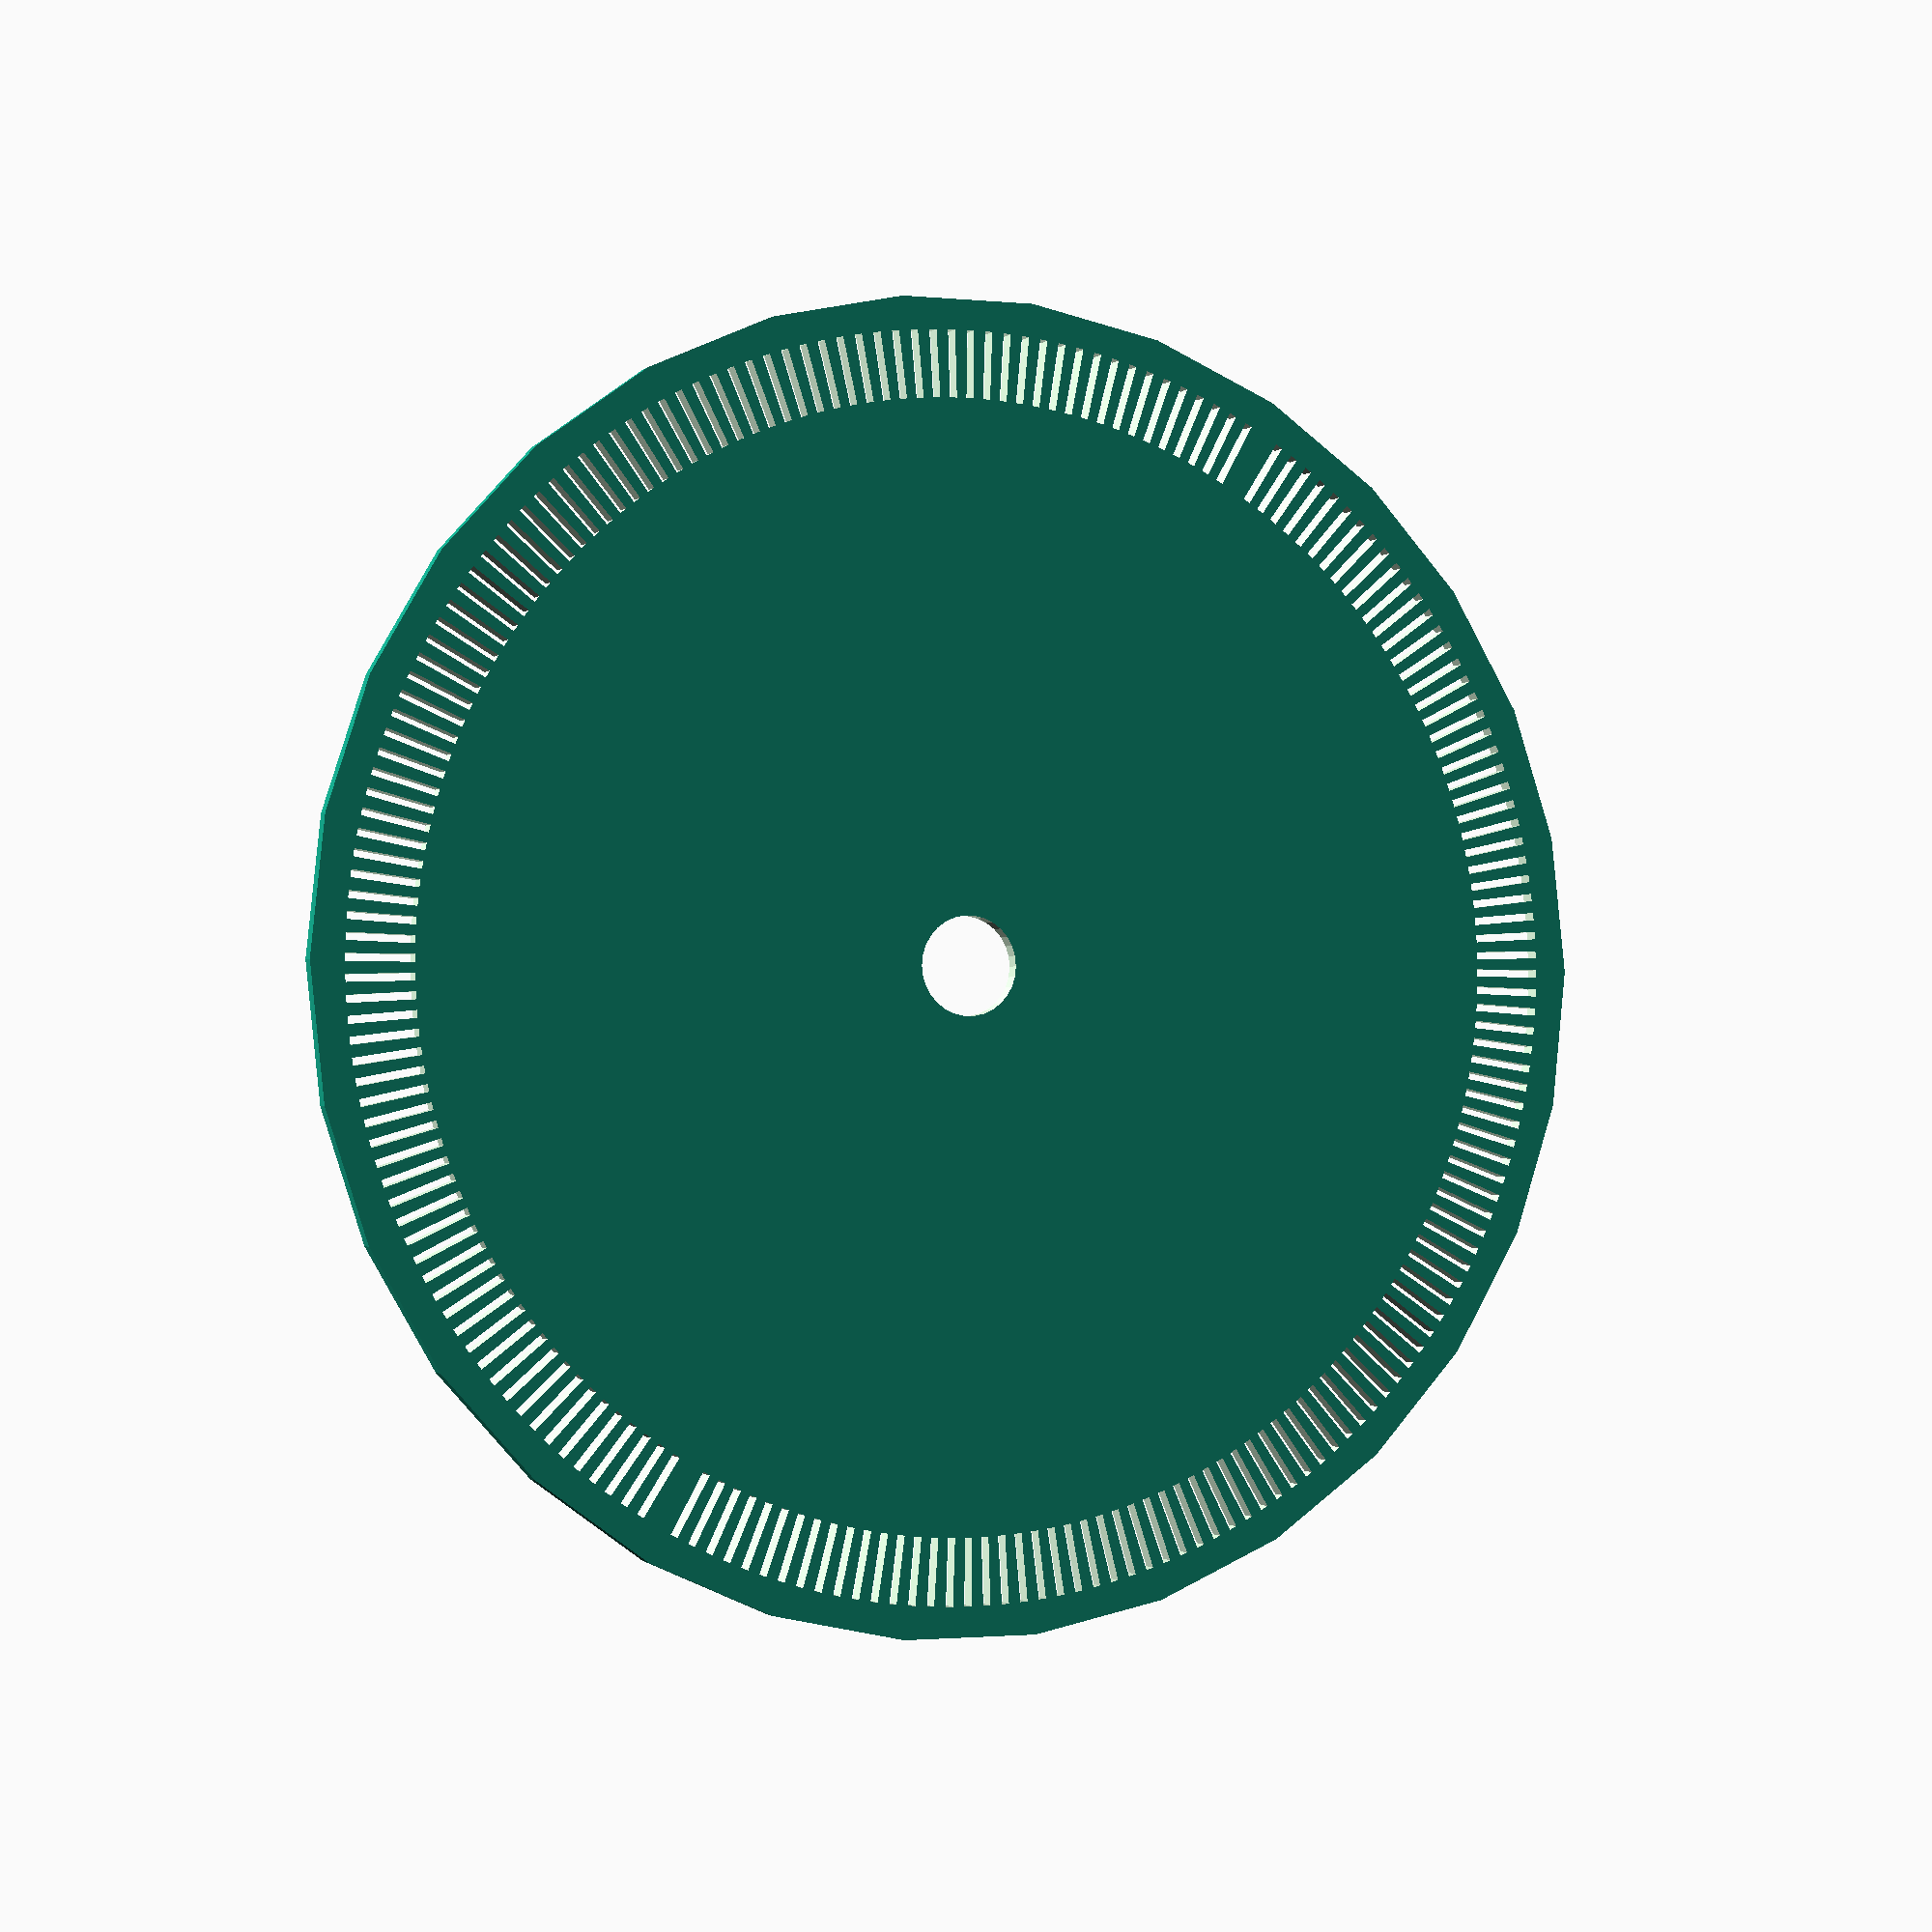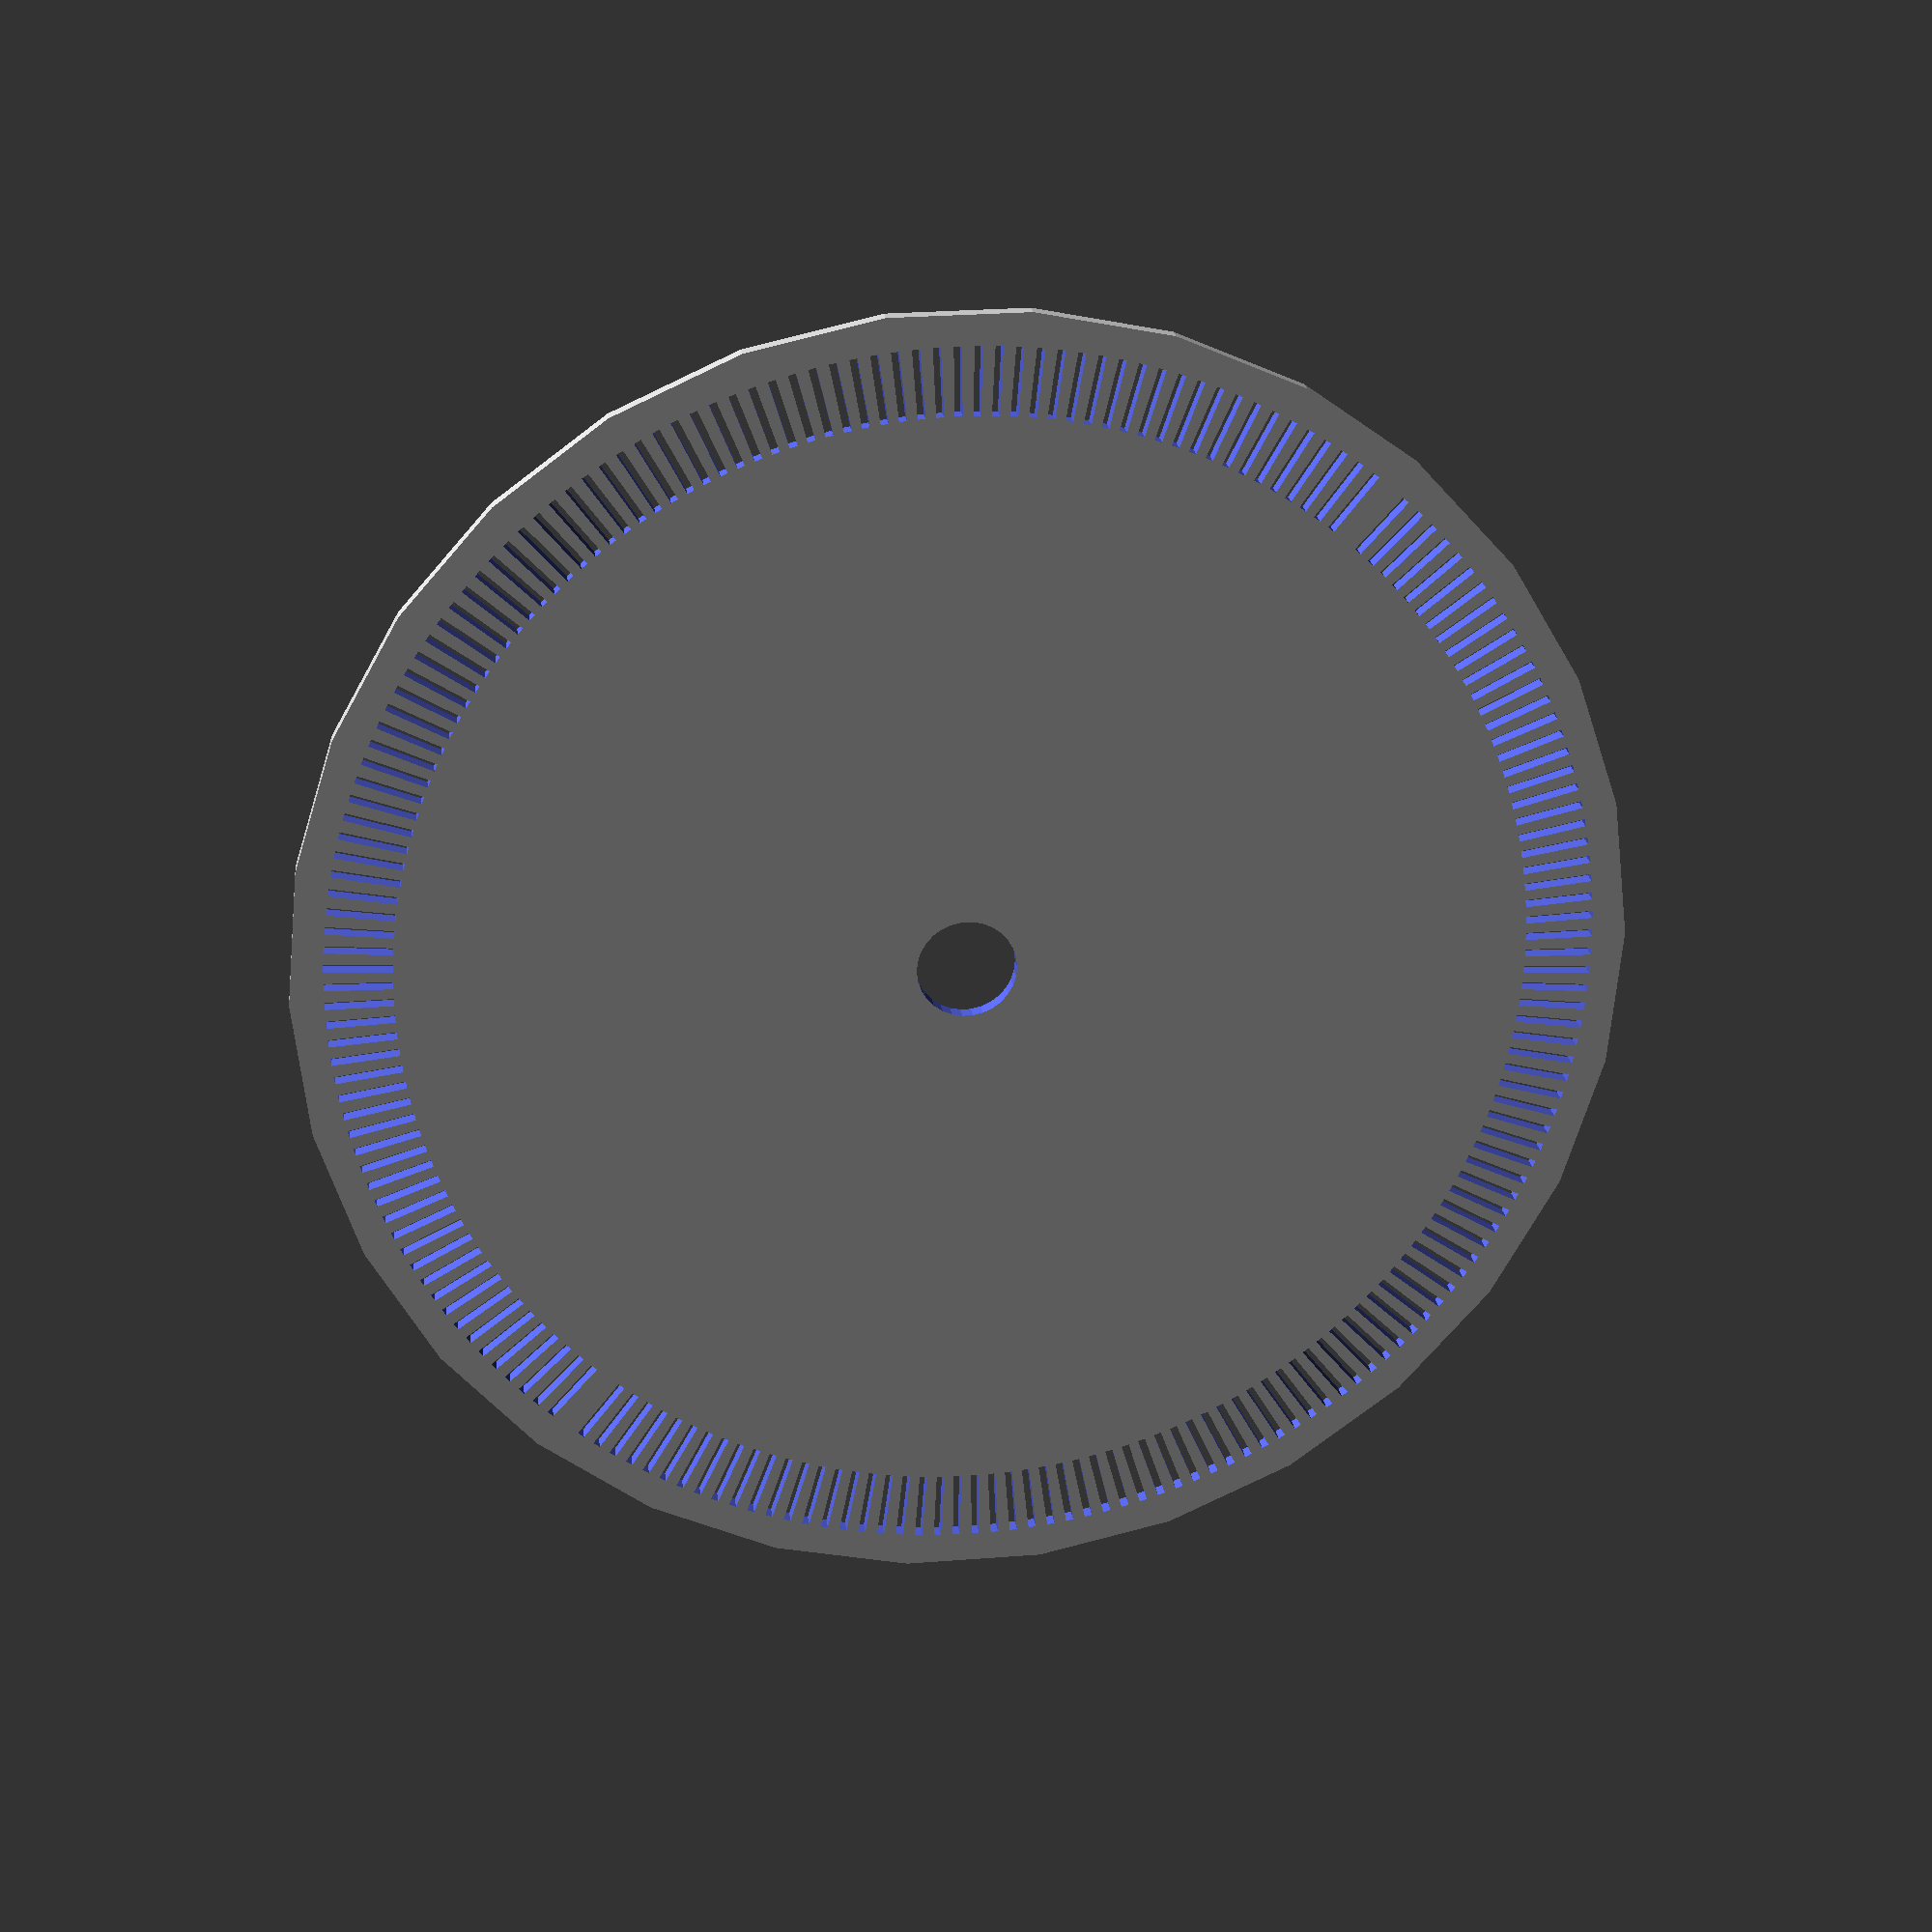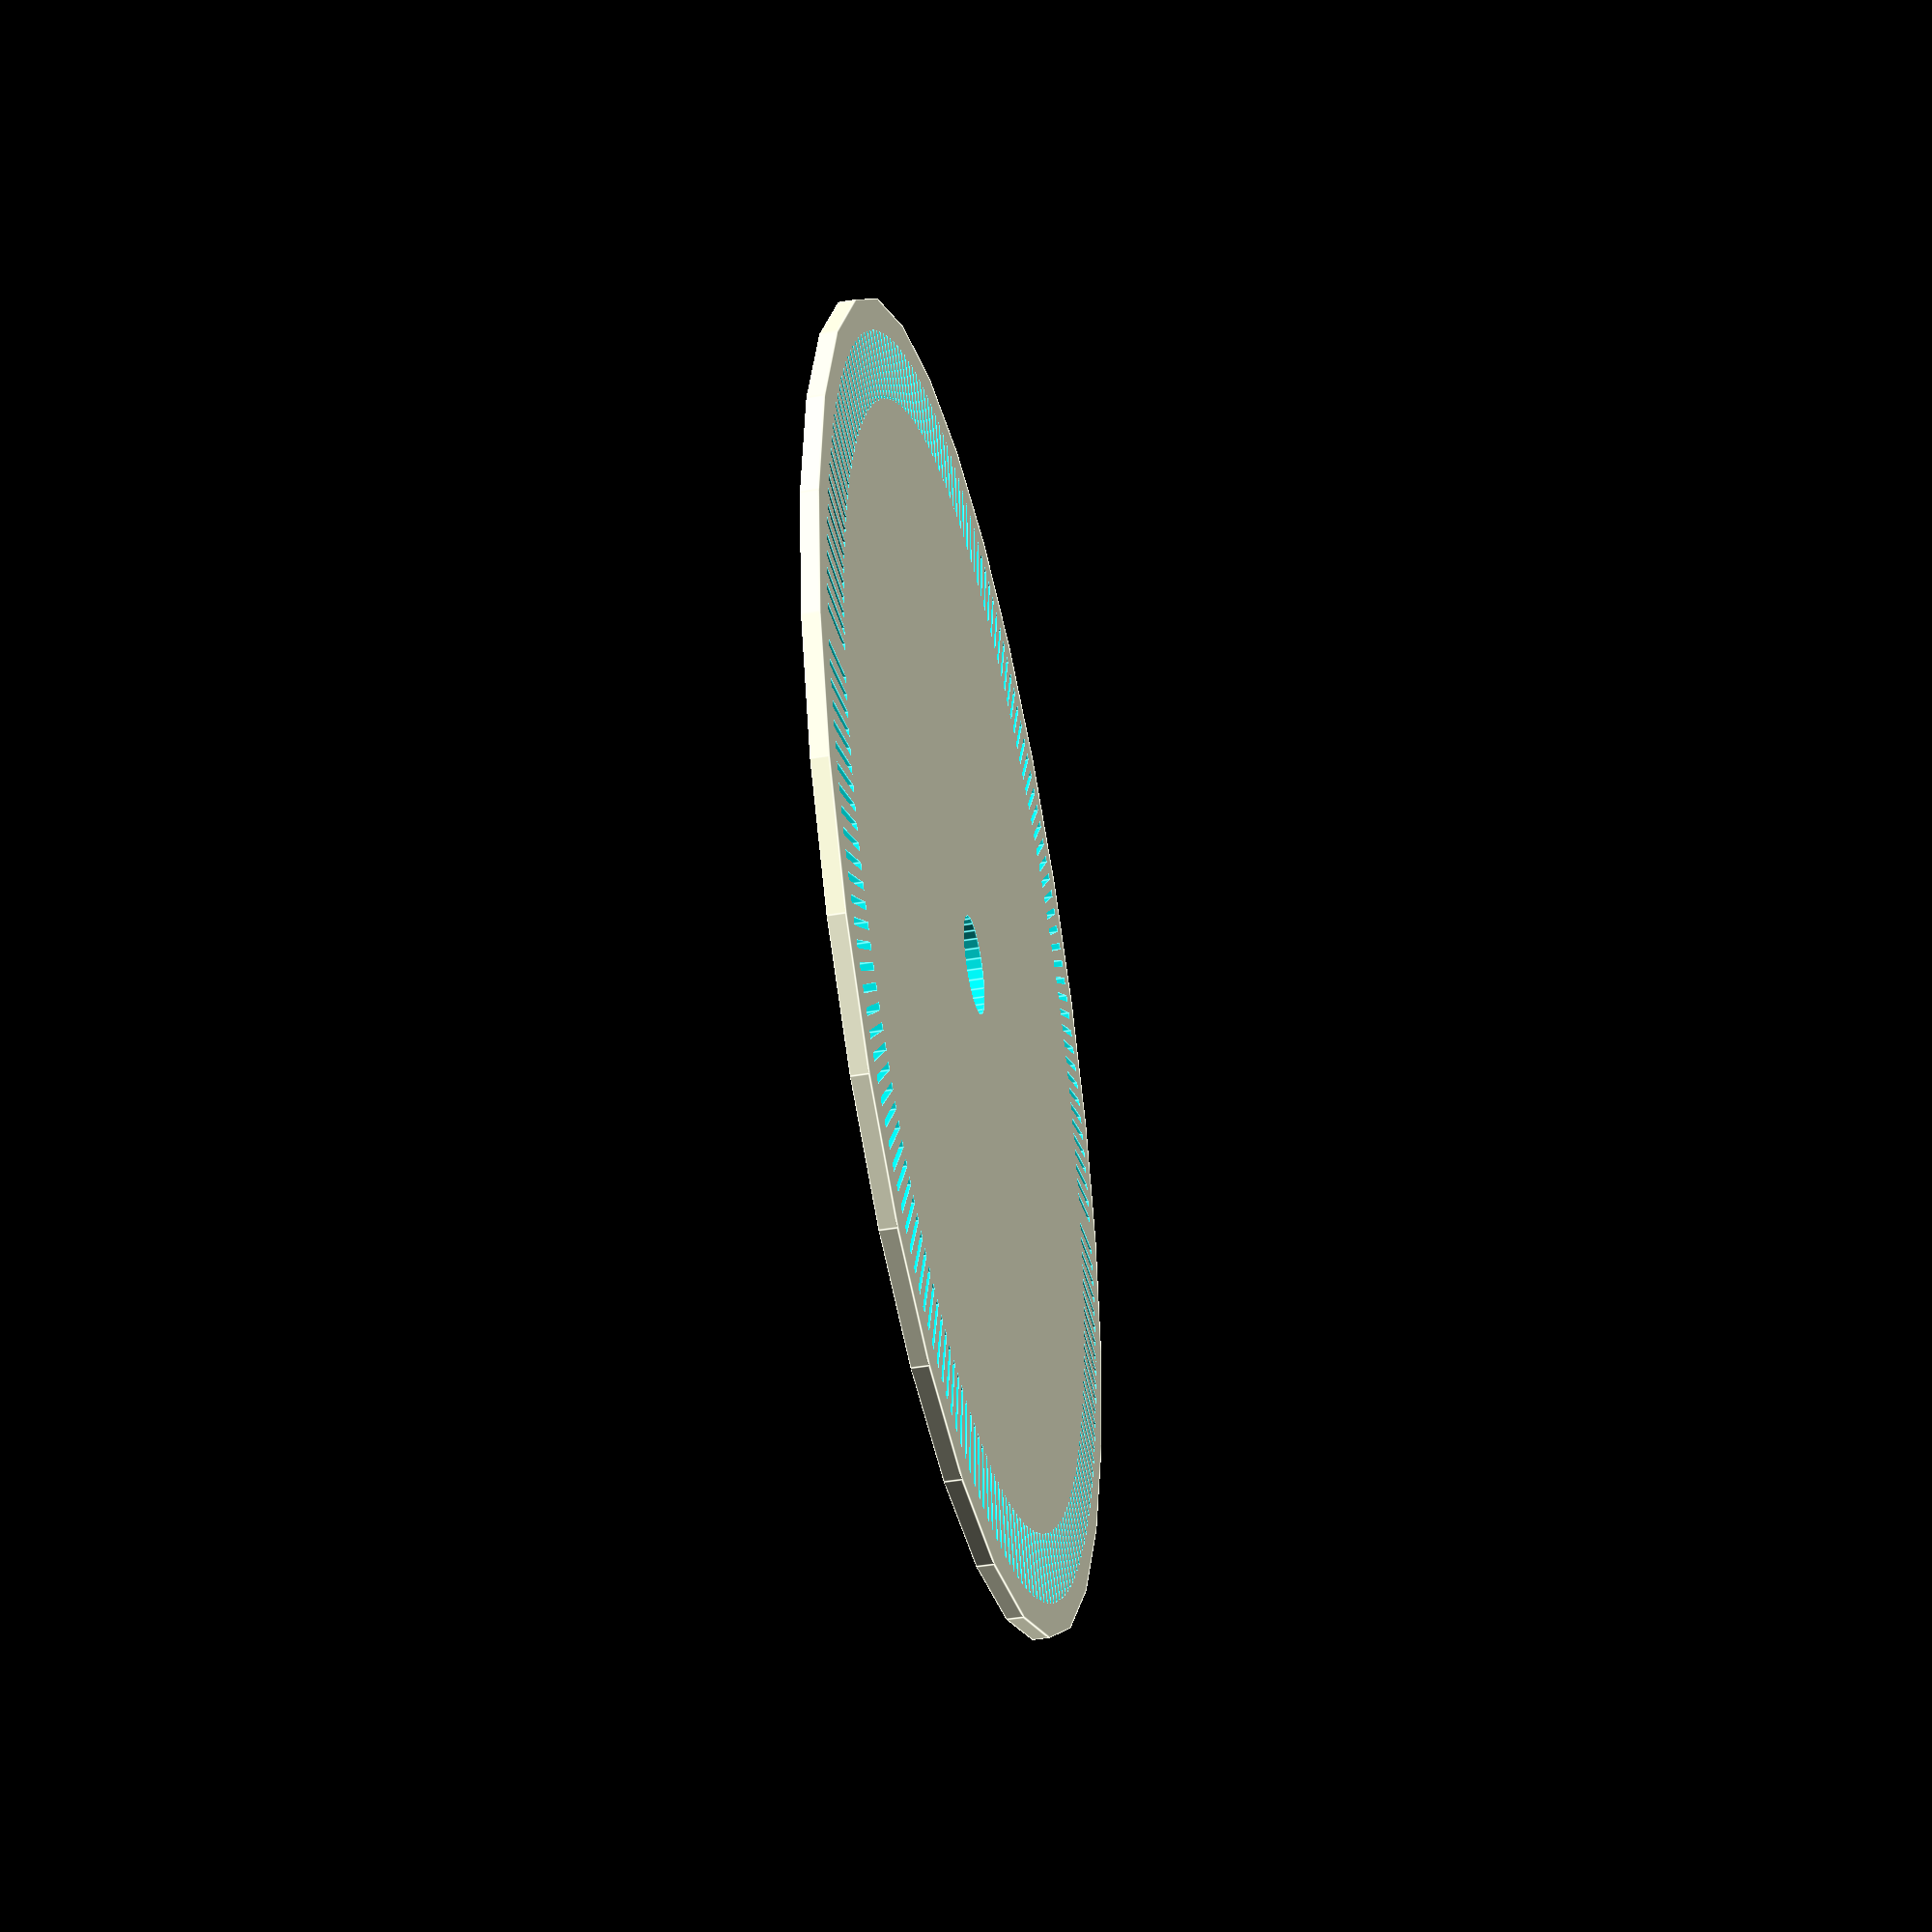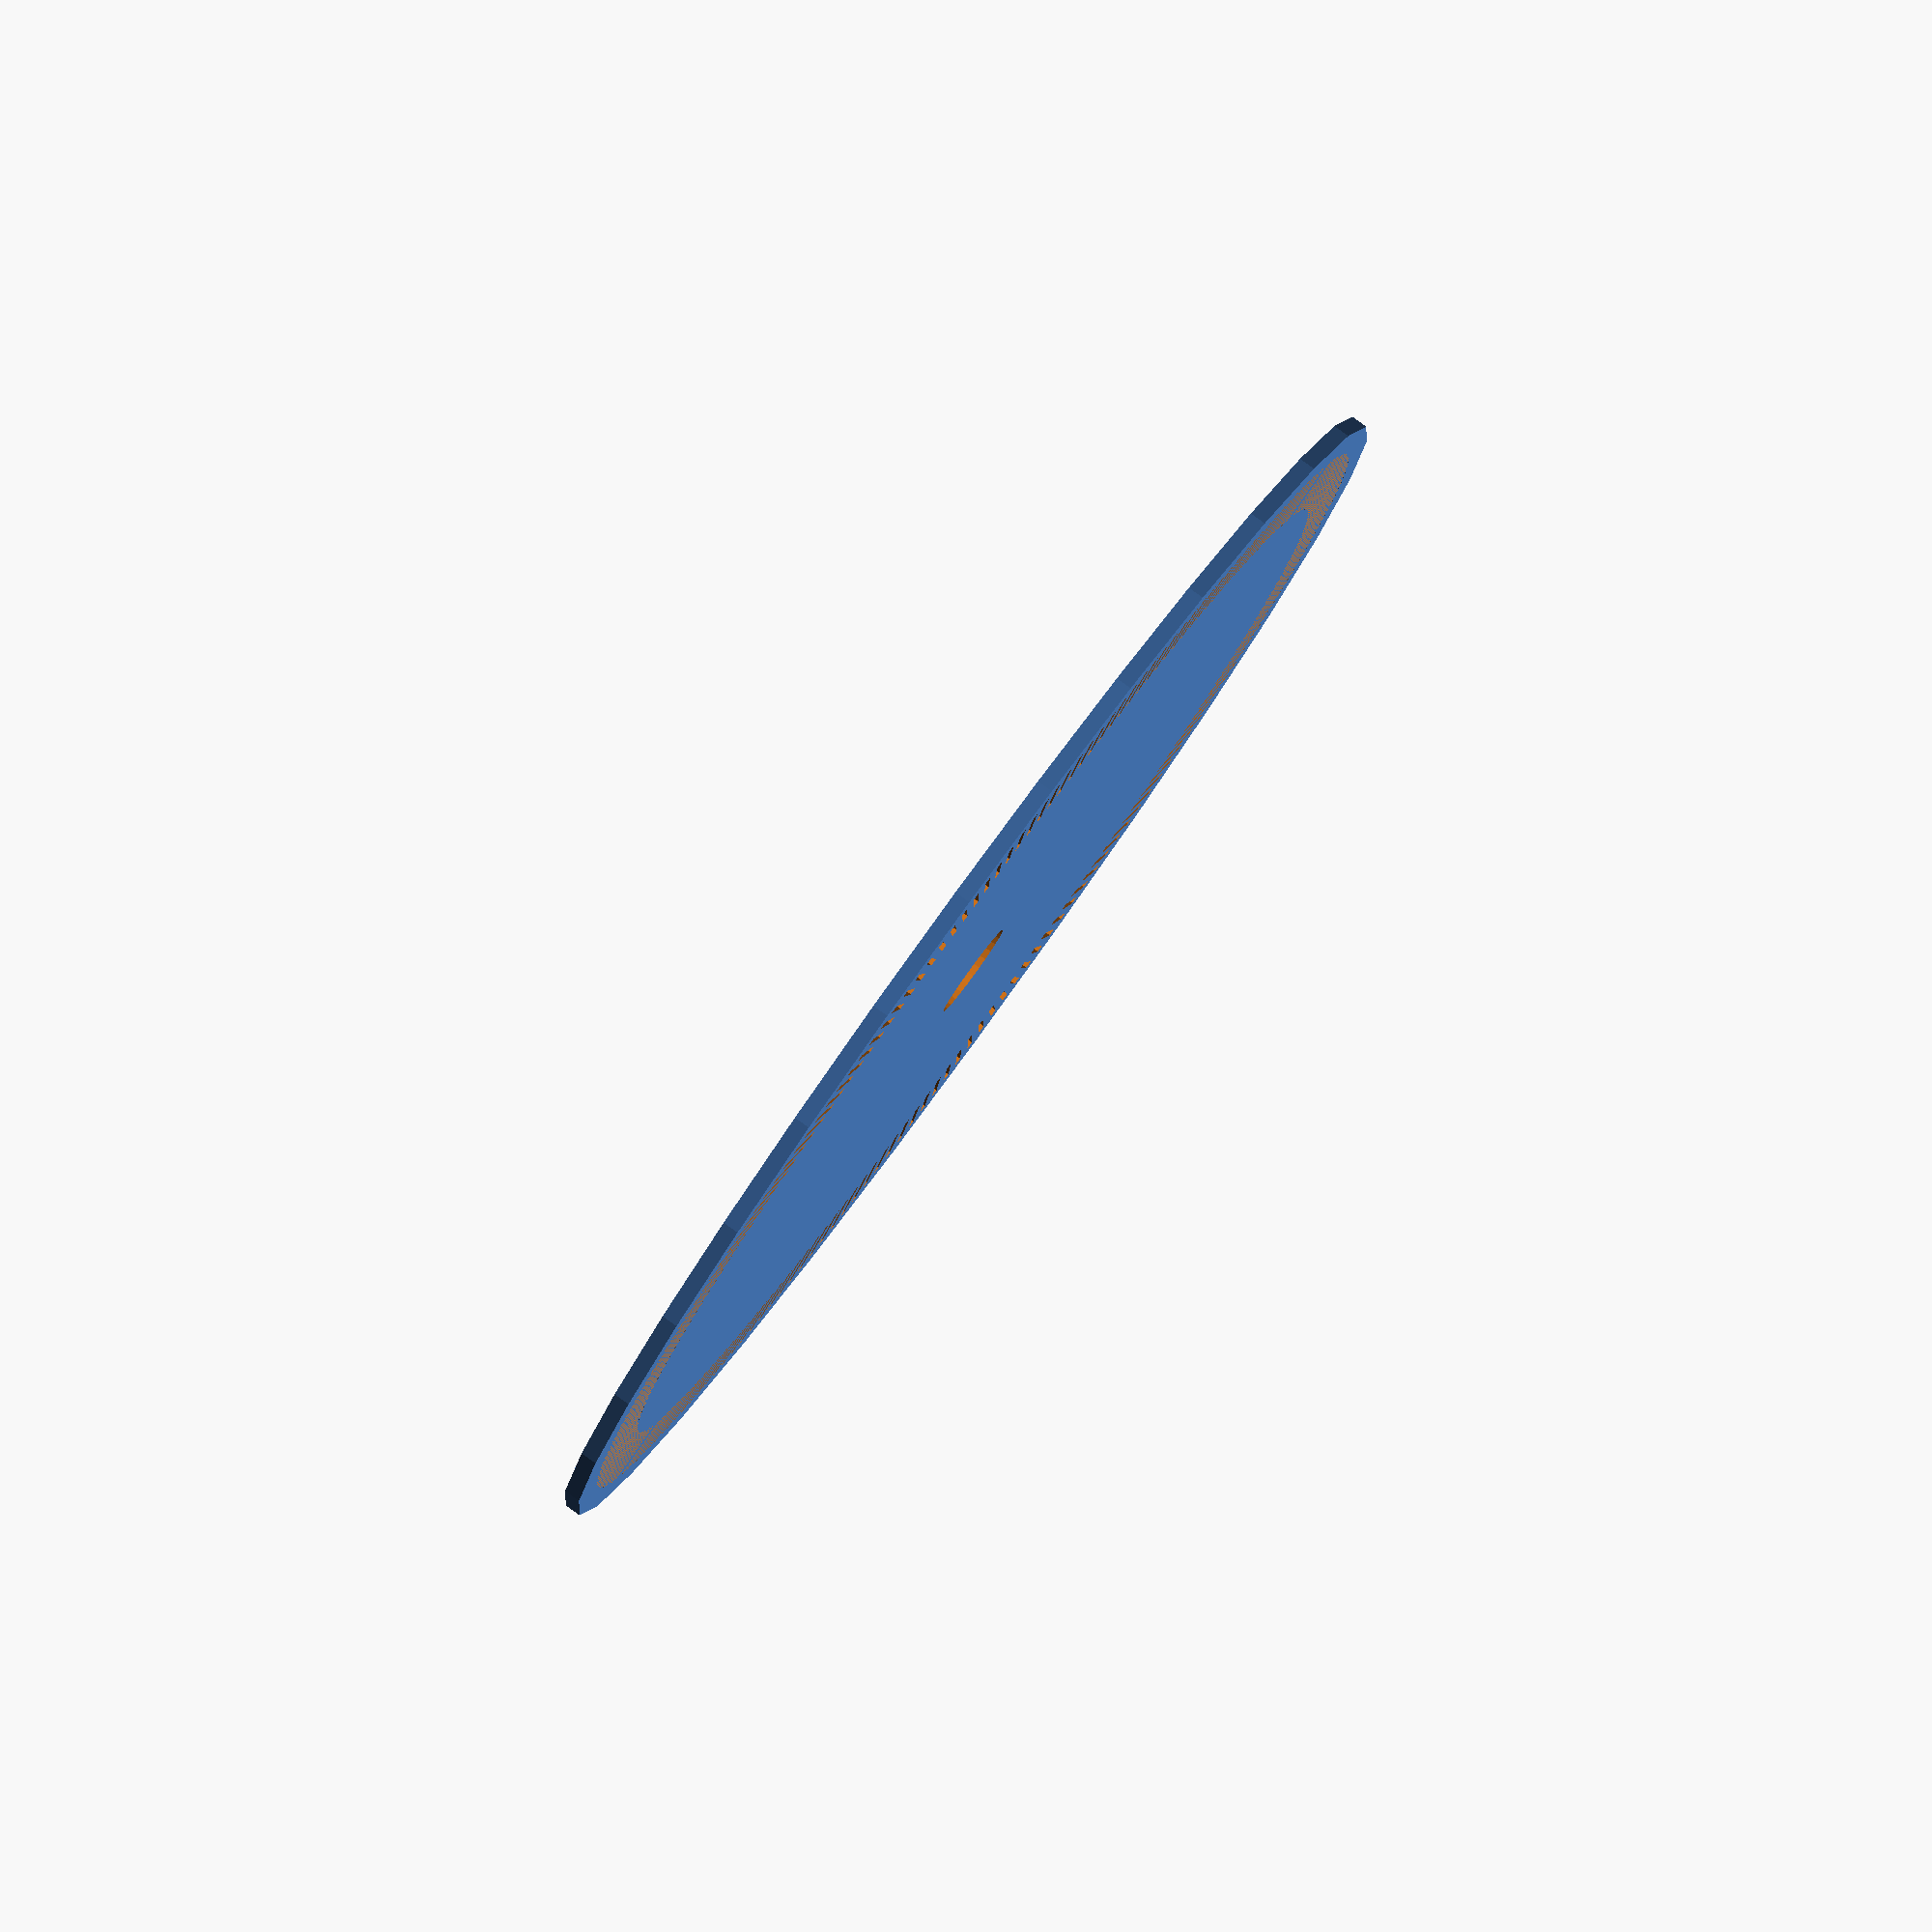
<openscad>
//COSV - Cam Open Source Ventilator
// Project home: https://hackaday.io/project/170507
// Project files: https://github.com/Arcus-3d/cosv
// Project authors: Daren Schwenke, Steven Carr
// Project license: <This really needs to get absolutely nailed down. 
//                   Here. 
//                   *Now*  
//                   Feel free to fix this problem by modifying this structure and committing the resulting files with a *very* specific OSHW license for computationally generated hardware design files.
//                   Welcome to my everlasting grey area of which I do not know how to get out of, but I am desperately trying to avoid.>
//                   *end of line*
//


/* [Global] */

/* [COSV Customization] */
// Circle complexity: Turn down to about 30 for working, up to like 90 for rendering
param_complexity=30; // [1:100]

// Generates the path for the cam.  The cam surface is generated by subtraction of the cam bearing from the surface while rotating both the cam and the arms.  This is the angle to rotate between steps when generating this. Smaller values result in smoother, but more complicated surfaces.  A good value for working is 15. A good value for rendering is 2-5.
param_path_step=15; // [1:15]

// Line width for laser cutting.  Affects hole sizes
param_kerf=0.15; // [0.000:0.005:0.500]

// Motor mount selection
param_motor="wiper"; // [wiper:Ford F150 Wiper Motor,bldc:BLDC Brushless Motor,worm:Worm gear motor,nema23:Nema23 Stepper with 6mm shaft,nema23-635:Nema23 Stepper with 6.35mm shaft]

// Is the motor shaft D-Shaped?
param_d_shaft = "auto"; // [zero:Circular,one:D-Shaped,two:Double-D shaped (wiper motor),auto:D or DD based on motor type]

// Which one would you like to see?
param_part = ""; // [cam:cam top/bottom - need 2,paddle:paddle for the arms - need 2,base_mount_bottom:base plate/motor mount - need 1,base_mount_top:top plate/electronics mount - need 1,bldc_motor_standoff:bldc motor standoff - need 1,bag_mount:Thin arms to support the bag ends and keep it from wandering - need 2,arm:Arm,supply_cover:Power Supply cover,chest_bar:Chest bar,flow_sensor_for_pcb:Flow sensor body for use with a PCB (pitot style),flow_sensor_venturi_for_pcb:Flow sensor body for use with a PCB (venturi style),flow_sensor_for_pcb_no_pocket:Flow sensor test body,flow_sensor_cover_oled:Flow sensor cover for use with embedded OLED,flow_sensor_cover:Flow sensor cover,flow_sensor_test:Test apparatus for the flow sensor,bearing_bushing:bearing_busing - used within the other FFF parts,bearing_washer:bearing_washer - used within the other FFF parts,laser_callibration_square_10x10mm:Laser calibration square - A 10x10mm square in case units don't go over with the svg export,laser_arm_mount:Laser arm mount - raised area by arm bearings as a layer,laser_bearing_washer:  washer - if laser cutting it,laser_cam:Laser cam top/bottom - need 2,laser_cam_center:Laser cam center - Stronger - but you need to glue it to top/bottom,laser_bearing_bushing:Laser bearing bushing to make up the difference between bolt_r and bearing_ir - need 2,laser_bldc_motor_standoff:Laser bldc motor has an input shaft that sticks out too far,laser_base_mount_top:Laser base - top plate,laser_base_mount_bottom:Laser base - bottom plate,laser_paddle:Laser paddle for arm ends - need 2,laser_arm:Laser arms - need 2,laser_bag_mount:Laset bag mounting arm - need 2]


/* [Hidden] */


// Laser parts
param_partl="";



// Don't touch $fn, the param_complexity variable is over-ridden in the makefile
$fn=param_complexity;


// Generates the path for the cam.  The cam surface is generated by subtraction of the cam bearing from the surface
// while rotating both the cam and the arms.  This is the angle to rotate between steps when generating this.
// Smaller values result in smoother, but more complicated surfaces.  
// A good value for working is 15. A good value for rendering is 2-5.
path_step=param_path_step; // [115]


// Assembly views, a little broken.
//rotate([90,0,0]) cosv_assembly_view(cam_angle=$t*180,explode=0);
//cam_assembly_view(explode=10);
//flow_sensor_assembly_view(rot=360*$t,explode=0.1);

// The parts.
// Uncomment these to generate them, render, export.
// for the laser files, export as svg.





PART=param_part;

if (PART == "cam") {
	cam(); // cam top/bottom.  Need 2.
} else if (PART == "paddle") {
	paddle(); // paddle for the arms.  Need 2
} else if (PART == "base_mount_bottom") {
	base_mount_bottom(); // base plate/motor mount.  Adjust the bolt pattern you need below first.  Need 1.
} else if (PART == "base_mount_top") {
	base_mount_top(); // top plate/electronics mount.  Need 1.
} else if (PART == "bldc_motor_standoff") {
	bldc_motor_standoff(); // bldc motor has a long pilot on it, which requires a standoff. Need 1.
} else if (PART == "bag_mount") {
	bag_mount(); // thin arms to support the bag ends and keep it from wandering. Need 2.
} else if (PART == "arm") {
	arm();
} else if (PART == "supply_cover") {
	supply_cover();
} else if (PART == "flow_sensor_for_pcb") {
	flow_sensor_for_pcb();
} else if (PART == "flow_sensor_venturi_for_pcb") {
	flow_sensor_venturi_for_pcb();
} else if (PART == "flow_sensor_for_pcb_no_pocket") {
	flow_sensor_for_pcb_no_pocket();
} else if (PART == "flow_sensor_cover_oled") {
	flow_sensor_cover(oled=0);
} else if (PART == "flow_sensor_cover") {
	flow_sensor_cover();
} else if (PART == "flow_sensor_test") {
	flow_sensor_test();
} else if (PART == "bearing_bushing") {
	bearing_bushing(); // parts used within the other FFF parts
} else if (PART == "bearing_washer") {
	bearing_washer(); // parts used within the other FFF parts

// Laser parts.  Arms at least should have arm_w (below) turned up as acrylic isn't as strong as FFF.

} else if (PART == "laser_callibration_square_10x10mm") {
	laser_callibration_square(w=10); // A square, 10x10mm in case units don't go over with the svg export.
} else if (PART == "laser_arm_mount") {
	laser_arm_mount(); // raised area by arm bearings as a layer
} else if (PART == "laser_bearing_washer") {
	laser_bearing_washer(); // washer, if laser cutting it
} else if (PART == "laser_cam") {
	laser_cam(); // cam top/bottom
} else if (PART == "laser_cam_center") {
	laser_cam_center(); //cam center.  Stronger, but you need to glue it to top/bottom
} else if (PART == "laser_bearing_bushing") {
	laser_bearing_bushing(); // bushing to make up the difference between bolt_r and bearing_ir
} else if (PART == "laser_bldc_motor_standoff") {
	laser_bldc_motor_standoff(); // bldc motor has an input shaft that sticks out too far
} else if (PART == "laser_base_mount_top") {
	laser_base_mount_top(); // base, top plate
} else if (PART == "laser_base_mount_botom") {
	laser_base_mount_bottom(); // base, top plate
} else if (PART == "laser_base_end_bottom") {
	laser_base_end_bottom(); // base, top plate
} else if (PART == "laser_base_end_top") {
	laser_base_end_top(); // base, top plate
} else if (PART == "laser_base_mount_bottom") {
} else if (PART == "laser_paddle") {
	laser_paddle(); // paddle for arm ends
} else if (PART == "laser_arm") {
	laser_arm(); // The arms (when symetrical).
} else if (PART == "laser_arm_end_support") {
	laser_arm_end_support(); // The arm end.
} else if (PART == "laser_bag_mount") {
	laser_bag_mount();
}
//laser_base_mount_top(); // base, top plate
//laser_base_mount_bottom(); // base, top plate
//laser_arm(path_step=1,$fn=90); // base, top plate
//laser_arm_end_support(path_step=1,$fn=90); // extend the normal arm end +z for a stacked solution to flex
//laser_arm_mount(); // base, top plate
//laser_base_end_bottom(slots=0); // base, top plate
//laser_base_end_top(slots=0); // base, top plate
//laser_base_front(); // base front
//laser_base_back(); // base back
//laser_cam_end_plate_t(); // base back
//laser_cam_end_plate_b(); // base back
//laser_cam_center_b(); // base back
//laser_cam_center_t(); // base back
//laser_bearing_bushing(r=6/2); // parts used within the other FFF parts
//laser_base_top();
//laser_base_bottom();
//laser_cam_encoder();

//cam(); // cam top/bottom.  Need 2.
//paddle(); // paddle for the arms.  Need 2
//base_mount_bottom(); // base plate/motor mount.  Adjust the bolt pattern you need below first.  Need 1.
//base_mount_top(); // base plate opposite motor mount. Need 1.
//base_end_top(); // base end plate/bag mounts.  Need 1, top bag end diameter.
//base_plate(); // top plate/electronics mount.  Need 1.
//base_front(); // top plate/electronics mount.  Need 1.
//base_back(); // top plate/electronics mount.  Need 1.
//base_top();
//arm();
cam_encoder();

//bldc_motor_standoff(); // bldc motor has a long pilot on it, which requires a standoff. Need 1.
//supply_cover();
//flow_sensor_for_pcb();
//flow_sensor_venturi_for_pcb();
//flow_sensor_for_pcb_no_pocket();
//flow_sensor_cover(oled=0);
//flow_sensor_cover();
//flow_sensor_test();
//bearing_bushing(); // parts used within the other FFF parts
//bearing_washer(); // parts used within the other FFF parts
//laser_base_mount_top(); // base, bottom plate
//laser_base_mount_bottom(); // base, bottom plate


// Abbreviations
// r=radius (and sometimes rotation within modules)
// ir=inner radius
// or=outer radius
// t=thickness
// l=length
// h=height
// x,y,z = dimensions in x,y,z

// Clearance for parts, and extra length to make subtractions clean.
clearance=0.4;
extra=0.02;

// nozzle size for 3D printing.  Generates parts that are exactly a multiple of this width for strength
nozzle_r=0.4/2;

// line width for laser cutting.  Affects hole sizes (param_kerf is CLI overridden by Makefile)
kerf=param_kerf;
// material thickness for laser cutting
material_t=3.0;


arm_w=12*nozzle_r*2; // bearing choice.  Some things don't scale right yet if you change this.
arm_h=material_t*3;
bearing_or=22/2-kerf;
bearing_ir=8/2+kerf;
bearing_h=7;
// battery dimensions

battery_x=150;
battery_z=65;
battery_y=100;
battery_y_offset=0;
battery_z_offset=0;

// bag dimensions and position
bvm_r=125/2;
bvm_br=62/2;
bvm_tr=41/2;
bvm_l=200;
bvm_c=nozzle_r*2*8; // Thickness for bag parts
bvm_y_offset=30; // Moves the bag location up/down
bvm_y_center=bvm_r+bearing_or/2+bvm_y_offset+arm_w*2;
tft_h=50+clearance;
tft_w=86+clearance;
tft_d=6;
tft_y_offset=tft_h/5;
tft_screen_h=50; // the whole glass poking through
tft_screen_w=70;
//tft_screen_h=45; // just the active part
//tft_screen_w=59;
//tft_d=8;

// a little washer to clearance the bearing
bearing_washer_h=(arm_h-bearing_h)/2;

// assembly bolt size
cam_bolt_r=4/2+clearance/4-kerf;
arm_bolt_r=8/2+clearance/4-kerf;
cover_bolt_r=3/2+clearance/4-kerf;
wire_t=1.25;

// compression rotation angle.  You can generate uneven compression/release profiles with this for a weaker motor, or to have hardware ratio of inhale/exhale and a static motor.
comp_rot=90;

// arm width (If it is laser, do one thing, else FFF, do another

// paddle internal ribs and top thickness
paddle_scale=1.5;
paddle_t=3*nozzle_r*2;
paddle_rib_w=3*nozzle_r*2;

// how far the arm rotates with a full comp_rot
arm_rot=30; 
// how far apart the arm bearings are from centerline
arm_x_offset=22;

// mechanical dimensions for the cam action
cam_bearing_offset=22;
cam_l=cam_bearing_offset*2+bearing_or*2;
cam_h=material_t*7;
cam_y_offset=bearing_or+cam_l/2+arm_w;
cam_pre_rot=-0;
x_pos=bvm_r+bvm_c*6;
housing_h=cam_l+cam_y_offset;
y_pos=bvm_y_center-bvm_r-bvm_c*4-housing_h/2;
front_recess=arm_w*2;
supply_cover_x=38;
supply_cover_y=98;
supply_cover_z=20;
supply_cover_t=1.6;

// volume sensing pitot tube dimensions
// outer tube.  This is the dia of the mask, generally
tube_or=22/2;
tube_taper=nozzle_r;
tube_ir=tube_or-nozzle_r*2*6;
// depth of the socket/tube
tube_d=19;

pcb_t=1.6+3.2+clearance; // Board is 1.6, OLED is 5.2mm tall.  Recess in lid is 2mm.
pcb_c_t=2.4;
pcb_b=1.6;
pcb_x=21+clearance;
pcb_y=47+clearance;
pcb_z_offset=4;
pcb_port_z_offset=8;
pcb_port_z_spacing=4;
pcb_port_x_spacing=4;
pcb_bolt_spacing=24;
pcb_cover_t=2.8;
pcb_cable_t=1.5;

// total length
tube_l=tube_d*2+(pcb_y-tube_d)+pcb_z_offset+tube_d*1.25;
vent_l=tube_l/1.35;
vent_h=vent_l/8;
vent_r=8/2;

// inner pitot tube
pitot_r=6/2;
pitot_t=nozzle_r*2*3;
port_r=5.25/2;
pitot_snap_offset=.05;
// oled
oled_x=12+clearance;
oled_y=39+clearance;
oled_pin_h=1;
oled_t=2+oled_pin_h;
oled_glass_x=9;
oled_glass_x_offset=-1;
oled_glass_y=26;

// param_motor is defined at the top of the file (and over-ridden by CLI in Makefile)
MOTOR=param_motor;

// Support makefile passing this in, we have rendered each motor have D or !D shaped for the cams
d_shaft = (param_d_shaft=="zero" ? 0 : 
          (param_d_shaft=="one" ? 1 :
	  (param_d_shaft=="two" ? 2 :
	  (param_d_shaft=="auto" ? (MOTOR=="wiper" ? 2 : (MOTOR=="worm" ? 1 : (MOTOR=="nema23" ? 1 : 0))) : 0))));
motor_tri = (MOTOR=="wiper" ? 1 : 0);
motor_tri_angle = (MOTOR=="wiper" ? 53 : 60);
motor_mount_offset = (MOTOR=="wiper" ? 0
                   : (MOTOR=="worm" ? 9
                   : (MOTOR=="nema23" ? 47.1/2
                   : (MOTOR=="nema23-635" ? 47.1/2
                   : (MOTOR=="bldc" ? 6.25 : 0)))));
motor_mount_x = (MOTOR=="wiper" ? -35
              : (MOTOR=="worm" ? 18
              : (MOTOR=="nema23" ? 47.1
              : (MOTOR=="nema23-635" ? 47.1
              : (MOTOR=="bldc" ? 15.5 : 0)))));
motor_mount_y = (MOTOR=="wiper" ? -46
              : (MOTOR=="worm" ? 33
              : (MOTOR=="nema23" ? 47.1
              : (MOTOR=="nema23-635" ? 47.1
              : (MOTOR=="bldc" ? 26.75 : 0)))));
motor_r = (MOTOR=="wiper" ? 54
        : (MOTOR=="bldc" ? 37/2 : 0));
motor_bolt_r = (MOTOR=="wiper" ? 6/2+clearance/4-kerf
             : (MOTOR=="worm" ? 3/2+clearance/4-kerf
             : (MOTOR=="nema23" ? 4/2+clearance/4-kerf
             : (MOTOR=="nema23-635" ? 4/2+clearance/4-kerf
             : (MOTOR=="bldc" ? 3/2+clearance/4-kerf : 0))))); 
motor_pilot_r = (MOTOR=="wiper" ? 24/2+clearance-kerf
              : (MOTOR == "worm" ? 6/2+clearance-kerf
              : (MOTOR == "nema23" ? 38.1/2+clearance-kerf
              : (MOTOR == "nema23-635" ? 38.1/2+clearance-kerf : 0))));
motor_shaft_r = (MOTOR=="wiper" ? 12/2+clearance/4-kerf
              : (MOTOR == "worm" ? 6/2-kerf
              : (MOTOR == "nema23" ? 8/2-kerf
              : (MOTOR == "nema23-635" ? 6.35/2-kerf
              : (MOTOR=="bldc" ? 6/2-kerf : 0)))));
motor_shaft_flat_x = (MOTOR=="wiper" ? 8.1/2 : 0);
motor_shaft_flat_y = (MOTOR=="wiper" ? 11/2 : 0);
motor_body_y_offset = (MOTOR=="bldc" ? -7 : 0);


module laser_bag_mount() {
	projection(cut=true) bag_mount(t=arm_w*1.5);
}
module laser_base_mount_top() {
	projection(cut=false) base_mount_top();
}
module laser_base_mount_bottom() {
	projection(cut=false) base_mount_bottom();
}
module laser_bearing_washer() {
	projection(cut=true) bearing_washer();
}
module laser_cam_end_plate_b() {
	projection(cut=true) cam_end_plate();
}
module laser_cam_end_plate_t() {
	projection(cut=true) cam_end_plate(motor_shaft_r=6/2,d_shaft=0);
}
module laser_cam_center_b() {
	projection(cut=true) cam_center();
}
module laser_cam_center_t() {
	projection(cut=true) cam_center(motor_shaft_r=6/2,d_shaft=0);
}
module laser_arm_mount() {
	projection(cut=true) difference() {
		arm_mount();
		translate([0,0,-material_t*2]) motor_holes();
	}
}
module laser_arm($fm=90,path_step=1) {
	//arm_model();
	projection(cut=true) arm_model($fn=$fn,path_step=path_step);
}
module laser_arm_end_support($fm=90,path_step=1) {
	projection(cut=true) arm_end_support($fn=$fn,path_step=path_step);
}
module laser_paddle() {
	
	projection(cut=true) paddle(laser=1,h=arm_w);
}
module laser_bearing_bushing(r=cam_bolt_r) {
	projection(cut=true) bearing_bushing(r=r);
}
module laser_base_end_bottom(slots=1) {
	projection(cut=false) base_end_bottom(slots=slots);
}
module laser_base_bottom() {
	projection(cut=true) base_bottom();
}
module laser_base_top() {
	projection(cut=true) base_top();
}
module laser_base_front() {
	projection(cut=true) base_front();
}
module laser_base_back() {
	projection(cut=true) base_back();
}

module laser_base_end_top(slots=1) {
	projection(cut=false) base_end_top(slots=slots);
}
module laser_base_mount_bottom() {
	projection(cut=false) base_mount_bottom();
}
module laser_callibration_square(w=10) {
	projection(cut=true) cube([w,w,w],center=true);
}
module laser_bldc_motor_standoff() {
	projection(cut=true) bldc_motor_standoff();
}

// now a little screwed up since I split the parts into layers
module cosv_assembly_view(explode=0,cam_angle=0) {
	if (0) translate([0,bvm_y_center,0]) {
	//if (0) {
		//$fn=32;
		if (cam_angle < comp_rot) {
			hull() {
				scale([0.98-cam_angle/100,1,1.5]) sphere(r=bvm_r,center=true);
				translate([0,0,bvm_l/2]) cylinder(r=bvm_tr,h=extra,center=true);
			}
			hull() {
				scale([0.98-cam_angle/100,1,1.5]) sphere(r=bvm_r,center=true);
				translate([0,0,-bvm_l/2]) cylinder(r=bvm_br,h=extra,center=true);
			}
		} else { 
			hull() {
				scale([0.98-(90*2/100-cam_angle/100),1,1.5]) sphere(r=bvm_r,center=true);
				translate([0,0,bvm_l/2]) cylinder(r=bvm_tr,h=extra,center=true);
			}
			hull() {
				scale([0.98-(90*2/100-cam_angle/100),1,1.5]) sphere(r=bvm_r,center=true);
				translate([0,0,-bvm_l/2]) cylinder(r=bvm_br,h=extra,center=true);
			}
		}
	}
	if (0) translate([0,bvm_y_center+bvm_r*1.15,0]) cylinder(r=arm_bolt_r*2,h=bvm_l,center=true);
	if (0) translate([0,bvm_y_center+bvm_r*1.15,0]) #cylinder(r=arm_bolt_r,h=bvm_l+bvm_c*3,center=true);
	if (0) translate([0,0,-bvm_l/2-explode*3]) base_end_bottom();
	if (0) translate([0,0,-cam_h/2-material_t*3-clearance*2]) base_mount_bottom();
	if (1) translate([0,y_pos-housing_h/2-bvm_c*3+material_t/2-explode,0]) rotate([90,0,0]) base_bottom();
	if (1) translate([0,y_pos+housing_h/2+bvm_c*3+material_t/2+explode/4,0]) rotate([90,0,0]) base_top();
	if (0) translate([x_pos+bvm_c*3-material_t/2-front_recess+explode,y_pos,0]) rotate([90,0,90]) base_front();
	if (1) translate([-x_pos-bvm_c*3+material_t/2+front_recess-explode,y_pos,0]) rotate([90,0,270]) base_back();
	if (1) translate([0,0,cam_h/2+material_t*3+clearance*2]) rotate([0,180,0]) mirror([1,0,0]) base_mount_top();
	if (0) translate([0,0,bvm_l/2+explode*3]) rotate([0,180,0]) base_end_top();
	if (1) translate([0,y_pos,bvm_l/2-material_t-battery_z/2]) #cube([battery_x,battery_y,battery_z],center=true);
	if (0) translate([0,-cam_y_offset,0]) rotate([0,0,-cam_angle+cam_pre_rot]) cam_assembly_view(explode=0);
	if (1) translate([0,0,-bvm_l/2-bvm_c*3/2]) #base_corners(x_pos=x_pos-front_recess,r=arm_bolt_r,h=bvm_l+bvm_c*3);
	if (0) translate([arm_x_offset,0,-material_t]) {
		translate([0,0,bearing_h/2+extra/2]) bearing();
		if (cam_angle < comp_rot) {
			translate([0,0,bearing_h/2-material_t*3/2]) rotate([0,0,cam_angle/(comp_rot/arm_rot)]) {
				arm_r();
				if (1) translate([-arm_x_offset+bvm_r+arm_w/2,bvm_y_center,material_t*3/2]) rotate([0,-90,0]) translate([0,bvm_c,-bvm_c*2.5]) rotate([-arm_rot/1.5,0,0]) paddle();
			}
		} else {
			translate([0,0,bearing_h/2-material_t*3/2]) rotate([0,0,comp_rot/(comp_rot/arm_rot)*2-cam_angle/(comp_rot/arm_rot)]) {
				%arm_r();
				if (1) translate([-arm_x_offset+bvm_r+arm_w/2,bvm_y_center,material_t*3/2]) rotate([0,-90,0]) translate([0,bvm_c,-bvm_c*2.5]) rotate([-arm_rot/1.5,0,0]) paddle();
			}
		}
	}
	if (0) translate([-arm_x_offset,0,-material_t]) {
		translate([0,0,bearing_h/2+extra/2]) bearing();
		if (cam_angle < comp_rot) {
			translate([0,0,bearing_h/2-material_t*3/2]) rotate([0,0,-cam_angle/(comp_rot/arm_rot)]) {
				%arm();
				if (1) translate([arm_x_offset-bvm_r-arm_w/2,bvm_y_center,material_t*3/2]) rotate([0,90,0]) translate([0,bvm_c,-bvm_c*2.5]) rotate([-arm_rot/1.5,0,0]) paddle();
			}
		} else {
			translate([0,0,bearing_h/2-material_t*3/2]) rotate([0,0,-comp_rot/(comp_rot/arm_rot)*2+cam_angle/(comp_rot/arm_rot)]) {
				%arm();
				if (1) translate([arm_x_offset-bvm_r-arm_w/2,bvm_y_center,material_t*3/2]) rotate([0,90,0]) translate([0,bvm_c,-bvm_c*2.5]) rotate([-arm_rot/1.5,0,0]) paddle();
			}
		}
	}
}


module flow_sensor_assembly_view(explode=0,rot=0) {
	vent_t=tube_or-tube_ir;
	rotate([0,0,rot]) {
		flow_sensor_venturi_for_pcb();
		translate ([0,vent_t+explode,0]) flow_sensor_cover_model(oled=1);
	}
}

module cam_assembly_view(explode=0) {
	translate([0,0,-explode*2-material_t*7/2]) cam(explode=explode);
	for(i=[-1,1]) translate([0,cam_bearing_offset*i,0]) bearing();
	translate([0,0,explode*2+material_t*7/2]) rotate([0,180,0]) cam(explode=explode);
	translate([0,0,explode*3+material_t*16/2]) cam_encoder();
}
module flow_sensor_cover(oled=0) {
	t=tube_or-tube_ir;
	translate([0,-tube_l/2-tube_d/1.5,tube_or+t+pcb_t+pcb_c_t+pcb_cover_t/2+pcb_b]) rotate([-90,0,0]) flow_sensor_cover_model(oled=oled);
}

module supply_cover() {
	difference() {
		union() {
			translate([0,0,supply_cover_z/2]) cube([supply_cover_x+supply_cover_t*2,supply_cover_y+supply_cover_t*2,supply_cover_z],center=true);
			translate([0,arm_bolt_r+supply_cover_t+clearance/2,supply_cover_z/4]) cube([supply_cover_x+supply_cover_t*2,supply_cover_y+supply_cover_t*2,supply_cover_z/2],center=true);
			hull() {
				translate([0,supply_cover_y/2+supply_cover_t+arm_bolt_r+clearance/2,supply_cover_z]) rotate([0,90,0]) cylinder(r=arm_bolt_r*2,h=supply_cover_x+supply_cover_t*2,center=true);
				translate([0,supply_cover_y/2+supply_cover_t+arm_bolt_r/2,extra/2]) cube([supply_cover_x+supply_cover_t*2,extra,extra],center=true);
			}
			
		}
		translate([0,0,supply_cover_z+supply_cover_t]) cube([supply_cover_x,supply_cover_y,supply_cover_z*2],center=true);
		translate([0,supply_cover_y/2+supply_cover_t+arm_bolt_r+clearance/2,supply_cover_z]) rotate([0,90,0]) cylinder(r=arm_bolt_r+clearance/2,h=supply_cover_x+supply_cover_t*2+extra,center=true);
		for (y=[-1,1]) translate([0,supply_cover_y*0.25*y,supply_cover_t/2]) cylinder(r=5.4/2,h=supply_cover_t*4,center=true);
	}
}
module flow_sensor_cover_model(oled=0) {
	t=tube_or-tube_ir;
	vent_t=t;
	if (1) difference() {
		union() {
			hull() for (x=[-1,1]) for (z=[-1,1]) translate([(tube_or+t-pcb_b/2)*x,tube_or+t+pcb_t+pcb_c_t+extra/2,tube_l-(pcb_y+pcb_b*2)/2-pcb_z_offset+(pcb_y+pcb_b+pcb_z_offset*2)/2*z]) {
				rotate([90,0,0]) cylinder(r=pcb_b/2,$fn=$fn/2,h=extra,center=true);
				translate([x*-0.1,pcb_cover_t-pcb_b/2,0]) sphere(r=pcb_b/2,$fn=$fn/2,center=true);
			}
			translate([0,tube_or+t+pcb_cover_t/2+pcb_t+pcb_c_t/2+wire_t,tube_l-pcb_b*5/2]) difference() {
				translate([0,-pcb_t/2,0]) cube([pcb_x/3-clearance,pcb_c_t+pcb_cover_t,pcb_b*5+extra],center=true);
				translate([0,-t*2.5,t]) rotate([0,90,0]) cylinder(r=t/2+clearance/2,h=pcb_x/3,center=true);
				translate([0,-t*2.5,-t]) rotate([0,90,0]) cylinder(r=t/2+clearance/2,h=pcb_x/3,center=true);
			}
			// oled rim
			translate([0,tube_or+t+pcb_t+pcb_c_t,tube_l-(pcb_y+pcb_b)/2-pcb_z_offset-pcb_b*1.5]) cube([pcb_x-clearance,oled_t/2+extra,oled_y+pcb_b*4],center=true);
			// cover mount
			translate([0,tube_or+t+pcb_t+pcb_c_t+vent_t-pcb_cover_t*0.85,tube_l-(pcb_y+pcb_b*2)-pcb_z_offset+pcb_b/2]) hull() {
				cube([pcb_x-clearance,extra,pcb_b*2.5-clearance/2],center=true);
				rotate([45,0,0]) translate([0,-pcb_b*2,0]) rotate([0,90,0]) cylinder(r=pcb_b/2-clearance/2,h=pcb_x-clearance,center=true);
			}
		}
		// oled pocket
		translate([0,tube_or+t+pcb_t+pcb_c_t-pcb_b+extra/2,tube_l-(pcb_y+pcb_b)/2-pcb_z_offset]) cube([oled_x+clearance,oled_t+pcb_b+extra,oled_y+clearance],center=true);
		// oled pins
		translate([0,tube_or+t+pcb_t+pcb_c_t-pcb_b+extra/2+oled_pin_h,tube_l-(pcb_y+pcb_b*3)/2-pcb_z_offset+oled_y/2-pcb_b]) cube([oled_x+clearance,oled_t+pcb_b/2+extra,oled_t+pcb_b*2],center=true);
		// oled display opening
		if (oled) translate([oled_glass_x_offset,tube_or+t+pcb_t+pcb_c_t+pcb_cover_t,tube_l-(pcb_y+pcb_b*3)/2-pcb_z_offset]) hull() {
			cube([oled_glass_x+t*2,extra,oled_glass_y+t*2],center=true);
			translate([0,-t,0]) cube([oled_glass_x,extra,oled_glass_y],center=true);
		}
		// screw holes
		// cover screw holes
		for (x=[-1,1]) for (z=[1]) translate([(tube_or-t)*x,tube_or+t*2.5+vent_t+extra/2,tube_l-t*2*z]) {
			rotate([90,0,0]) cylinder(r=cover_bolt_r+clearance/4,h=pcb_t+pcb_c_t+t,center=true);
			translate([0,pcb_cover_t*2,0]) rotate([90,0,0]) cylinder(r1=cover_bolt_r,r1=cover_bolt_r*4.5,h=cover_bolt_r*4,center=true);
		}
		//translate([0,tube_or+t+pcb_t+pcb_c_t+oled_t/2-pcb_b,tube_l-(pcb_y+pcb_b)/2-pcb_z_offset]) cube([oled_x+clearance,oled_t+pcb_b*2+extra,oled_y+clearance],center=true);
	}
}

// holes still don't scale for depth correctly.
module flow_sensor_for_pcb_no_pocket() {
	t=tube_or-tube_ir;
	intersection() {
		translate([0,0,0]) cube([1000,tube_or*2+t*2+pcb_t*0.91,1000],center=true);
		flow_sensor_for_pcb();
	}
}

module flow_sensor_venturi_for_pcb(sla=1) {
	t=tube_or-tube_ir;
	vent_t=t;
	difference() {
		if (1) union() { // Change to 0 to see all the cutouts
			// body bottom
			for (r=[0,90,180,270]) rotate([0,0,r]) hull() {
				translate([0,tube_or-tube_or/2,tube_d*1.05]) cylinder(r=tube_or/2+tube_taper,h=extra,center=true);
				translate([0,tube_or-tube_or/2,extra]) cylinder(r=tube_or/2,h=extra,center=true);
			}
			translate([0,0,tube_d/2]) cylinder(r=tube_or,h=tube_d,center=true);
			// body top 
			hull() {
				for (z=[0,-pcb_y-pcb_b-pcb_z_offset*2]) translate([0,0,tube_l-t/2+z]) rotate_extrude() translate([tube_or+t-t/2,0]) circle(r=t/2,$fn=$fn/2,center=true);
				for (x=[-1,1]) for (z=[-1,1]) translate([(tube_or+t-pcb_b/2)*x,tube_or+t+pcb_t/2+pcb_c_t/2+vent_t,tube_l-(pcb_y+pcb_b*2)/2-pcb_z_offset+(pcb_y+pcb_b+pcb_z_offset*2)/2*z]) rotate([90,0,0]) cylinder(r=pcb_b/2,h=pcb_t+pcb_c_t,$fn=$fn/2,center=true);
				translate([0,0,tube_l/2]) cylinder(r=tube_or,h=tube_l-tube_d*2,center=true);
				translate([0,tube_ir-port_r/2+nozzle_r*4,tube_l/2-vent_l/4-vent_h/2-port_r]) sphere(r=port_r/2+nozzle_r*20,center=true);
			}
		}
		difference() {
			if (1) union() {
				// cover screw holes
				for (x=[-1,1]) for (z=[1]) translate([(tube_or-t)*x,tube_or+t*2.5+vent_t+extra/2,tube_l-t*2*z]) {
					rotate([90,0,0]) cylinder(r=cover_bolt_r-clearance/4,h=pcb_t+pcb_c_t+t+cover_bolt_r*2,center=true);
					translate([0,pcb_cover_t*2,0]) {
						rotate([90,0,0]) cylinder(r1=cover_bolt_r,r1=cover_bolt_r*4.5,h=cover_bolt_r*4,center=true);
						hull() {
							translate([0,-cover_bolt_r*8.5,0]) sphere(r=cover_bolt_r-clearance/4,center=true);
							translate([0,-cover_bolt_r*6,-cover_bolt_r*6]) sphere(r=cover_bolt_r-clearance/4,center=true);
						}
					}
				}
				// led hole/vent
				translate([0,tube_or+t/2+pcb_t/2+vent_t,tube_l-pcb_b*3-t*2.5-pcb_z_offset]) {
					for (r=[0,180]) rotate([r,0,r]) translate([tube_or+t-nozzle_r*4+extra*2,-pcb_t/2,0]) rotate([0,90,0]) linear_extrude(nozzle_r*4) {
						translate([0,pcb_t*1.15]) text(size=3,halign="center",valign="center",text="DO NOT");
						translate([0,-pcb_t*0.15,0]) text(size=3,halign="center",valign="center",text="COVER");
					}
					scale([1,0.5,1.25]) rotate([0,90,0]) cylinder(r=t,h=tube_or*2+t*2+extra,center=true);
				}
				// venturi
				translate([0,0,t/8]) cylinder(r2=tube_ir,r1=tube_ir+t/4,h=t/4+extra,center=true);
				translate([0,0,tube_d/2]) cylinder(r=tube_ir,h=tube_d+extra,center=true);
				translate([0,0,tube_l/2]) {
					translate([0,0,-vent_l/4-vent_h/2-vent_l/16]) cylinder(r=tube_ir,,h=vent_l/8+extra,center=true);
					translate([0,0,-vent_l/8-vent_h/2]) cylinder(r1=tube_ir,r2=vent_r,h=vent_l/4+extra,center=true);
					translate([0,0,0]) cylinder(r=vent_r,h=vent_h+extra,center=true);
					translate([0,0,vent_l/8+vent_h/2]) cylinder(r2=tube_ir,r1=vent_r,h=vent_l/4+extra,center=true);
					translate([0,0,vent_l/4+vent_h/2+vent_l/16]) cylinder(r=tube_ir,,h=vent_l/8+extra,center=true);
				}
				// top taper lip
				translate([0,0,tube_l]) cylinder(r1=tube_or,r2=tube_or+t/2,h=t,center=true);
				// top taper cutout
				intersection() {
					rotate([0,0,45]) hull() {
						translate([0,0,tube_l]) cube([tube_or*2+tube_taper*2,tube_or*2+tube_taper*2,extra],center=true);
						translate([0,0,tube_l-tube_d]) cube([tube_or*2-tube_taper,tube_or*2-tube_taper,extra],center=true);
					}
					translate([0,0,tube_l-tube_d/2]) cylinder(r=tube_or+tube_taper,h=tube_d+extra,center=true);
				}
				// cover mount cutout
				translate([0,tube_or+t+pcb_t+pcb_c_t+vent_t,tube_l-(pcb_y+pcb_b*2)-pcb_z_offset+pcb_b/2]) hull() {
					cube([pcb_x,extra,pcb_b*2.5],center=true);
					rotate([45,0,0]) translate([0,-pcb_b*2,0]) rotate([0,90,0]) cylinder(r=pcb_b/2,h=pcb_x,center=true);
				}
				// cable_crimp_cutout
				translate([0,tube_or+t+pcb_cover_t+pcb_t+pcb_c_t,tube_l-pcb_b*5/2]) difference() {
					translate([0,-pcb_t/2,0]) cube([pcb_x/3+clearance/2,pcb_c_t+pcb_cover_t,pcb_b*20+extra],center=true);
					translate([0,-t*2.5,t]) rotate([0,90,0]) cylinder(r=t/2,h=pcb_x/3,center=true);
					translate([0,-t*2.5,-t]) rotate([0,90,0]) cylinder(r=t/2,h=pcb_x/3,center=true);
				}
				// pcb_pocket
				translate([0,vent_t,0]) difference() {
					union() {
						if (1) hull() {
							translate([0,tube_or+t,tube_l-pcb_t-pcb_c_t-pcb_t-pcb_b]) cube([pcb_x,extra,extra],center=true);
							translate([0,tube_or+t,tube_l-(pcb_y+pcb_b*5.5-pcb_port_z_offset)/2]) cube([pcb_x,extra,pcb_y-pcb_port_z_offset*2-vent_t-pcb_b*3+extra],center=true);
							translate([0,tube_or+t+pcb_t+pcb_c_t,tube_l-(pcb_y+pcb_b*3-pcb_port_z_offset)/2]) cube([pcb_x,extra,pcb_y-pcb_port_z_offset*2-pcb_b+extra],center=true);
						}
						if (1) hull() {
							translate([0,tube_or+t+pcb_t+pcb_c_t,tube_l-(pcb_y+pcb_b*3-pcb_port_z_offset)/2]) cube([pcb_x,extra,pcb_y-pcb_port_z_offset*2-pcb_b+extra],center=true);
							translate([0,tube_or+t+pcb_t+pcb_c_t,tube_l-pcb_y-pcb_z_offset-pcb_b]) cube([pcb_x,extra,extra],center=true);
							translate([0,tube_or+t+pcb_c_t,tube_l-pcb_y+pcb_z_offset]) cube([pcb_x,extra,pcb_port_z_offset*2+pcb_b*2],center=true);
						}
					}
				}
				// lower screw hole
				for (z=[0]) translate([0,tube_or+pcb_c_t+vent_t,tube_l-pcb_y-pcb_b+pcb_port_z_offset+z*pcb_port_z_spacing-pcb_z_offset]) {
					rotate([90,0,0]) cylinder(r=cover_bolt_r-clearance/4,h=t*5,center=true);
					hull() {
						translate([0,-t*5/2,0]) rotate([90,0,0]) cylinder(r=cover_bolt_r-clearance/4,h=extra,center=true);
						translate([0,-t*7.8/2,-t/2]) rotate([90,0,0]) cylinder(r=cover_bolt_r-clearance/4,h=extra,center=true);
					}
				}
				// pitot pcb ports
				// relative surface height of the top of the ports
				o=tube_or+t+pcb_c_t;
				i=-pcb_c_t-t*1.5;
				// ports
				translate([0,vent_t,0]) {
					if (1) for (x=[-1,1]) translate([x*pcb_port_x_spacing,o,tube_l-pcb_y-pcb_b+pcb_port_z_offset-pcb_port_z_spacing-pcb_z_offset]) hull() {
						translate([0,-pcb_c_t/2,port_r]) rotate([90,0,0]) cylinder(r=port_r/8,h=pcb_c_t*4,center=true);
						translate([0,-pcb_c_t/2,-port_r/6]) rotate([90,0,0]) cylinder(r=port_r,h=pcb_c_t,center=true);
						translate([0,i,-port_r/8]) sphere(r=port_r,center=true);
					}
					for (x=[-1]) translate([x*pcb_port_x_spacing,o,tube_l-pcb_y-pcb_b+pcb_port_z_offset+pcb_port_z_spacing-pcb_z_offset]) hull() {
						translate([0,-pcb_c_t/2,port_r]) rotate([90,0,0]) cylinder(r=port_r/8,h=pcb_c_t*4,center=true);
						translate([0,-pcb_c_t/2,-port_r/6]) rotate([90,0,0]) cylinder(r=port_r,h=pcb_c_t,center=true);
						translate([0,i,-port_r/8]) sphere(r=port_r,center=true);
					}
					hull() {
						translate([-pcb_port_x_spacing,i+o,tube_l-pcb_y-pcb_b+pcb_port_z_offset-pcb_port_z_spacing-pcb_z_offset-port_r/8]) sphere(r=port_r,center=true);
						translate([0,tube_ir-port_r/2+nozzle_r*4,tube_l/2-vent_l/4-vent_h/2-port_r]) scale([1,1,1.5]) sphere(r=port_r/2,center=true);
					}
					translate([0,tube_ir-t+nozzle_r*4,tube_l/2-vent_l/4-vent_h/2-port_r]) scale([1,1,1.5]) rotate([90,0,0]) cylinder(r=port_r/2,h=port_r/2+nozzle_r*6,center=true);
					hull() {
						translate([-pcb_port_x_spacing,i+o,tube_l-pcb_y-pcb_b+pcb_port_z_offset+pcb_port_z_spacing-pcb_z_offset-port_r/8]) sphere(r=port_r,center=true);
						translate([0,tube_ir-port_r/2+nozzle_r*4,tube_l/2+vent_l/4+vent_h/2+port_r]) scale([1,1,1.5]) sphere(r=port_r/2,center=true);
					}
					translate([0,tube_ir-t+nozzle_r*4,tube_l/2+vent_l/4+vent_h/2+port_r]) scale([1,1,1.5]) rotate([90,0,0]) cylinder(r=port_r/2,h=port_r/2+nozzle_r*6,center=true);
					hull() {
						translate([pcb_port_x_spacing,i+o,tube_l-pcb_y-pcb_b+pcb_port_z_offset-pcb_port_z_spacing-pcb_z_offset-port_r/8]) sphere(r=port_r,center=true);
						translate([pcb_port_x_spacing,-pcb_c_t/2+o,tube_l-pcb_y-pcb_b+pcb_port_z_offset-pcb_port_z_spacing-pcb_z_offset-port_r/8+port_r]) rotate([90,0,0]) cylinder(r=port_r/8,h=pcb_c_t,center=true);
						translate([0,-vent_t,0]) rotate([0,0,-30]) translate([0,vent_r-t+port_r+vent_t,tube_l/2]) scale([1,1,1.75]) rotate([30,-30,0]) sphere(r=port_r/2,$fn=6,center=true);
					}
					translate([0,-vent_t,0]) {
						for (r=[-1,1]) rotate([0,0,90*r]) translate([0,vent_r-t+vent_t+port_r/2-nozzle_r,tube_l/2]) scale([1,1,1.75]) {
							rotate([90,30,0]) cylinder(r=port_r/2,$fn=6,h=port_r+nozzle_r*2,center=true);
							hull() translate([0,port_r/2+nozzle_r,0]) for (r=[0,90]) rotate([0,0,r]) rotate([0,90,0]) cylinder(r=port_r/2,h=extra,$fn=6,center=true);
						}
						intersection() {
							translate([0,tube_or,tube_l/2,]) cube([tube_or*2,tube_or*2,tube_l],center=true);
							rotate_extrude() translate([vent_r-t+vent_t+port_r,tube_l/2]) scale([1,1.75]) rotate([0,0,30]) circle(r=port_r/2,$fn=6,center=true);
						}
					}
				}
				// absolute pressure port
				hull() for (z=[-port_r/4,port_r*2]) translate([pcb_port_x_spacing,tube_or+t+pcb_c_t/2+pcb_t/2+vent_t,tube_l-pcb_y-pcb_b+pcb_port_z_offset+pcb_port_z_spacing+z-pcb_z_offset]) rotate([90,0,0]) cylinder(r=port_r,h=pcb_t+t,center=true);
			}
		}
		// SLA vent hole.  Without this, sometimes the tube ends up SOLID.
		#if (sla) for (r=[90]) rotate([0,0,r]) translate([tube_ir+t/2,0,t]) rotate([0,90,0]) cylinder(r=t/2,h=t*2,center=true);
	}
}
module flow_sensor_for_pcb() {
	t=tube_or-tube_ir;
	difference() {
		if (1) union() {
			// bottom taper
			for (r=[0,90]) rotate([0,0,r]) hull() {
				translate([0,0,tube_d*1.05]) cube([tube_or*2+tube_taper*2,t,extra],center=true);
				translate([0,0,extra/2]) cube([tube_or*2-clearance/2,t,extra],center=true);
			}
			translate([0,0,tube_d/2]) cylinder(r=tube_or,h=tube_d,center=true);
			// bottom bevel.  SLA printers didn't like this...
			//translate([0,0,t/4]) cylinder(r1=tube_or-t/4,r2=tube_or,h=t/2,center=true);
			// top
			hull() {
				for (z=[0,-pcb_y-pcb_b-pcb_z_offset*2]) translate([0,0,tube_l-t/2+z]) rotate_extrude() translate([tube_or+t-t/2,0]) circle(r=t/2,$fn=$fn/2,center=true);
				//translate([0,0,tube_l-(pcb_y+pcb_b*2)/2-pcb_z_offset]) cylinder(r=tube_or+t,h=pcb_y+pcb_b*2+pcb_z_offset*2,center=true);
				for (x=[-1,1]) for (z=[-1,1]) translate([(pcb_x+pcb_b)/2*x,tube_or+t+pcb_t/2+pcb_c_t/2,tube_l-(pcb_y+pcb_b*2)/2-pcb_z_offset+(pcb_y+pcb_b+pcb_z_offset*2)/2*z]) rotate([90,0,0]) cylinder(r=pcb_b/2,h=pcb_t+pcb_c_t,$fn=$fn/2,center=true);
// cube([pcb_x+pcb_b*2,pcb_t+pcb_c_t,pcb_y+pcb_b*2+pcb_z_offset*2],center=true);
				translate([0,0,tube_l/2]) cylinder(r=tube_or,h=tube_l-tube_d*2,center=true);
			}
		}
		difference() {
			if (1) union() {
				// screw holes
				for (x=[-1,1]) for (z=[1]) translate([(pcb_x+pcb_b-t*3)/2*x,tube_or+t*2.8+pcb_cover_t+extra/2,tube_l-(pcb_y+pcb_b*2)/2-pcb_z_offset+(pcb_y+pcb_b+pcb_z_offset*2-t*2.5)/2*z]) {
					rotate([90,0,0]) cylinder(r=3/2-clearance,h=pcb_t+pcb_c_t+t,center=true);
					translate([0,pcb_cover_t,0]) rotate([90,0,0]) cylinder(r1=3/2,r1=3,h=3,center=true);
				}
				// led hole/vent
				translate([0,tube_or+t/2+pcb_t/2,tube_l-pcb_b*2-t*2.5-pcb_z_offset]) {
					for (r=[0,180]) rotate([r,0,r]) translate([tube_or+t/2,-pcb_t/2,0]) rotate([0,90,0]) linear_extrude(1) {
						translate([0,pcb_t]) text(size=3,halign="center",valign="center",text="DO NOT");
						translate([0,0]) text(size=3,halign="center",valign="center",text="COVER");
					}
					scale([1,0.5,1.25]) rotate([0,90,0]) cylinder(r=t,h=pcb_x*2,center=true);
				}
				// center cutout
				translate([0,0,tube_l/2]) cylinder(r=tube_ir,h=tube_l+extra*2,center=true);
				// top taper lip
				translate([0,0,tube_l]) cylinder(r1=tube_or,r2=tube_or+t/2,h=t,center=true);
				// top taper cutout
				intersection() {
					hull() {
						translate([0,0,tube_l]) cube([tube_or*2+tube_taper*2,tube_or*2+tube_taper*2,extra],center=true);
						translate([0,0,tube_l-tube_d]) cube([tube_or*2-tube_taper,tube_or*2-tube_taper,extra],center=true);
					}
					translate([0,0,tube_l-tube_d/2]) cylinder(r=tube_or+tube_taper,h=tube_d+extra,center=true);
				}
				// cover mount cutout
				translate([0,tube_or+t+pcb_t+pcb_c_t,tube_l-(pcb_y+pcb_b*2)-pcb_z_offset+pcb_b/2]) hull() {
					cube([pcb_x,extra,pcb_b*2.5],center=true);
					rotate([45,0,0]) translate([0,-pcb_b*2,0]) rotate([0,90,0]) cylinder(r=pcb_b/2,h=pcb_x,center=true);
				}
				// cable_crimp_cutout
				translate([0,tube_or+t+pcb_cover_t/2+pcb_t+pcb_c_t/2,tube_l-pcb_z_offset/2]) difference() {
					cube([pcb_x/3,pcb_t+pcb_c_t+pcb_cover_t,pcb_z_offset+extra],center=true);
					translate([0,-pcb_t/2-pcb_c_t/2-pcb_cover_t/2,-t/2]) rotate([0,90,0]) cylinder(r=t/3,h=pcb_x/3,center=true);
				}
				// pcb_pocket
				difference() {
					union() {
						translate([0,tube_or+t+pcb_t/2+pcb_c_t/2,tube_l-(pcb_y+pcb_b-pcb_port_z_offset)/2]) cube([pcb_x,pcb_t+pcb_c_t+extra,pcb_y+pcb_b-pcb_port_z_offset*2+extra],center=true);
						translate([0,tube_or+t+pcb_t/2+pcb_c_t,tube_l-(pcb_y+pcb_b)/2-pcb_z_offset]) cube([pcb_x,pcb_t+extra,pcb_y+pcb_b+extra],center=true);
					}
					difference() {
						translate([0,tube_or+t+pcb_t/2+pcb_c_t/2,tube_l-pcb_b]) rotate([-45,0,0]) cube([pcb_x,pcb_t+pcb_c_t+extra,pcb_y+pcb_b-pcb_port_z_offset*2+extra],center=true);
						translate([0,tube_or+t+pcb_cover_t/2+pcb_t+pcb_c_t/2,tube_l-pcb_z_offset/2]) cube([pcb_x/3,pcb_t+pcb_c_t+pcb_cover_t,pcb_z_offset*2+extra],center=true);
					}
				}
				// lower screw hole
				for (z=[0]) translate([0,tube_or+pcb_c_t,tube_l-pcb_y-pcb_b+pcb_port_z_offset+z*pcb_port_z_spacing-pcb_z_offset]) rotate([90,0,0]) cylinder(r=cover_bolt_r-clearance/2,h=t*3.75,center=true);
				// pitot pcb ports
				// relative surface height of the top of the ports
				o=tube_or+t+pcb_c_t;
				i=-pcb_c_t-t*3;
				// ports
				for (x=[-1,1]) translate([x*pcb_port_x_spacing,o,tube_l-pcb_y-pcb_b+pcb_port_z_offset-pcb_port_z_spacing-pcb_z_offset]) hull() {
					translate([0,-pcb_c_t/2,port_r]) rotate([90,0,0]) cylinder(r=port_r/8,h=pcb_c_t,center=true);
					translate([0,-pcb_c_t/2,-port_r/6]) rotate([90,0,0]) cylinder(r=port_r,h=pcb_c_t,center=true);
					translate([0,i,port_r/3]) rotate([90,0,0]) cylinder(r=port_r/8,h=extra,center=true);
					translate([0,i,-port_r/8]) rotate([90,0,0]) cylinder(r=port_r/2,h=extra,center=true);
				}
				for (x=[-1]) translate([x*pcb_port_x_spacing,o,tube_l-pcb_y-pcb_b+pcb_port_z_offset+pcb_port_z_spacing-pcb_z_offset]) hull() {
					translate([0,-pcb_c_t/2,port_r]) rotate([90,0,0]) cylinder(r=port_r/8,h=pcb_c_t,center=true);
					translate([0,-pcb_c_t/2,-port_r/6]) rotate([90,0,0]) cylinder(r=port_r,h=pcb_c_t,center=true);
					translate([0,i,port_r/3]) rotate([90,0,0]) cylinder(r=port_r/8,h=extra,center=true);
					translate([0,i,-port_r/8]) rotate([90,0,0]) cylinder(r=port_r/2,h=extra,center=true);
				}
				// absolute pressure port
				hull() for (z=[-port_r/4,port_r*2]) translate([pcb_port_x_spacing,tube_or+t+pcb_c_t/2+pcb_t/2,tube_l-pcb_y-pcb_b+pcb_port_z_offset+pcb_port_z_spacing+z-pcb_z_offset]) rotate([90,0,0]) cylinder(r=port_r,h=pcb_t+t,center=true);
			}
			rotate([0,0,25]) { // if you alter the depth of the ports, this needs to change and I'm too lazy to do that math.
				translate([0,0,tube_l-pcb_y-pcb_b+pcb_port_z_offset-pcb_z_offset]) intersection() {
					union() {
						for (r=[1,0]) mirror([0,0,r]) translate([0,tube_ir,tube_ir+pcb_port_z_spacing]) rotate([0,90,0]) difference() {
							union() {
								rotate_extrude() translate([tube_ir,0]) circle(r=pitot_r+pitot_t,center=true);
								translate([tube_ir/2+pcb_port_x_spacing/2,(-tube_or-t)/2,0]) cube([tube_ir+pcb_port_x_spacing,tube_or+t+pitot_r+pitot_t-pcb_b,pitot_t],center=true);
							}
							rotate_extrude() translate([tube_ir,0]) circle(r=pitot_r,center=true);
						}
					}
					translate([0,(tube_ir+t-pitot_r-pitot_t-pcb_b)/2+clearance/4,0]) cube([tube_ir,tube_ir+t+pitot_r+pitot_t-pcb_b,(tube_ir+pcb_port_z_spacing)*2],center=true);
				}
				if (1) difference() {
					h=tube_l-pcb_y-pcb_b+pcb_port_z_offset-pcb_z_offset-nozzle_r-(tube_ir+pcb_port_z_spacing);
					union() {
						translate([0,0,h/2-pitot_t/2]) cylinder(r=pitot_r+pitot_t*2,h=h-pitot_t,center=true);
						translate([0,0,h-pitot_t/2-pitot_snap_offset]) difference() {
							cylinder(r1=pitot_r+pitot_t*2,r2=pitot_r+nozzle_r*3,h=pitot_t*1.25,center=true);
							for(r=[0:45:180]) rotate([0,0,r]) cube([pitot_t,tube_or,pitot_t*1.25+extra],center=true);
						}
					}
					translate([0,0,h/2]) cylinder(r=pitot_r+nozzle_r,h=h*1.5+extra,center=true);
				
					
				}
			}
		}
		// SLA vent hole.  Without this, sometimes the tube ends up SOLID.
		for (r=[0:90:365]) rotate([0,0,r]) translate([0,0,t]) rotate([0,90,0]) cylinder(r=t/2,h=tube_or*2+t*4,center=true);
	}
}
module flow_sensor_test() {
	pitot_r=7/2;
	pitot_t=nozzle_r*2*2;
	port_r=5.25/2;
	o_offset=10;
	tube_l=tube_ir*2+o_offset*2;
	translate([0,0,tube_l/2]) difference() {
		if (1) union() {
			cylinder(r=tube_or,h=tube_l,center=true);
			rotate([90,0,0]) hull() for (z=[1,-1]) translate([0,z*o_offset,-tube_or/1.5]) cylinder(r=tube_or/2,h=tube_or/1.15,center=true);
		}
		difference() {
			cylinder(r=tube_ir,h=tube_l+extra,center=true);
			difference() {
				cube([pitot_r*2+pitot_t*2,tube_or*2,tube_l],center=true);
				for (r=[1,0]) mirror([0,0,r]) scale([1,1,1]) translate([0,tube_ir,-tube_ir-o_offset]) rotate([0,90,0]) intersection() {
					rotate_extrude() translate([tube_ir,0]) circle(r=pitot_r,center=true);
				}
			}
		}
		for (r=[90,-90]) rotate([0,r,0]) intersection() {
			cube([pitot_r*2+pitot_t*2,tube_or*2,pitot_r*2+pitot_t*2+extra],center=true);
			scale([1,1,1]) translate([0,tube_ir,-tube_ir]) rotate([0,90,0]) {
				rotate_extrude() translate([tube_ir,0]) circle(r=pitot_r,center=true);
			}
		}
		for (z=[-1,0,1]) translate([0,tube_ir+4,z*o_offset]) rotate([90,0,0]) translate([0,0,0]) cylinder(r=port_r,h=8*2,center=true);
		
	}
}

module bearing_bushing(h=bearing_h,r=bearing_ir-clearance/8) {
	difference() {
		translate([0,0,h/2]) cylinder(r=r,h=h,center=true);
		translate([0,0,h/2]) cylinder(r=cam_bolt_r,h=h+extra,center=true);
	}
}

module bearing_washer(h=bearing_washer_h,ir=cam_bolt_r,or=(bearing_or+bearing_ir)/2) {
	difference() {
		translate([0,0,h/2]) cylinder(r=or,h=h,center=true);
		translate([0,0,h/2]) cylinder(r=ir,h=h+extra,center=true);
	}
}
	
module arm_mount_plate(h=material_t) {
	difference() {
		union() {
			hull() {
				for (x=[-1,1]) translate([x*arm_x_offset,0,h/2]) cylinder(r=bearing_or+bvm_c/4,h=h,center=true);
				hull() for (x=[-1,1]) translate([x*(arm_x_offset),bvm_y_offset-material_t*1.5,h/2]) cylinder(r=bvm_c,h=h,center=true);
			}
		}
		for (x=[-1,1]) translate([x*arm_x_offset,0,0]) {
			translate([0,0,h/2]) cylinder(r=arm_bolt_r,h=h+extra,center=true);
		}
	}
}
module arm_mount(h=material_t) {
	arm_mount_plate(h=h);
}

module base_plate(h=material_t,explode=0,r=bvm_c*5.5,x_pos=x_pos) {
	hull() base_corners(h=h,r=r,x_pos=x_pos);
}

module base_end_model(r=bvm_br,h=material_t,explode=0,slots=1) {
	difference() {
		hull() {
			base_plate(h=h);
			translate([0,bvm_y_center+bvm_r*1.15,h/2]) cylinder(r=bvm_r/3,h=h,center=true);
		}
		translate([0,bvm_y_center,h/2]) cylinder(r=r,h=h+extra,$fn=$fn*2,center=true);
		//translate([0,y_pos+housing_h/2,h/2]) cylinder(r=arm_bolt_r,h=h+extra,$fn=$fn*2,center=true);
		translate([0,bvm_y_center+bvm_r*1.15,h/2]) cylinder(r=arm_bolt_r,h=h,center=true);
		base_corners(h=h,extra=extra,x_pos=x_pos-front_recess);
		
		translate([0,bvm_y_center-bvm_r/1.25,h/2]) {
			for (x=[-1,1]) translate([x*bvm_c*1.5,bvm_c*3,0]) cylinder(r=arm_bolt_r/2,h=h+extra,center=true);
			cylinder(r=arm_bolt_r*1.25,h=h+extra,center=true);
		}
		if (slots) base_end_pin_slots(h=h,x_pos=x_pos-front_recess);
	}
}

module base_end_top(r=bvm_tr,h=material_t,explode=0,slots=1) {
	base_end_model(r=r,h=h,explode=explode,slots=slots);
}

module base_end_bottom(r=bvm_br,h=material_t,explode=0,slots=1) {
	base_end_model(r=r,h=h,explode=explode,slots=slots);
}

module base_mount_model(h=material_t*2,explode=0) {
	difference() {
		union() {
			translate([0,0,0]) base_plate(h=material_t*2,r=bvm_c*3-material_t/2,x_pos=x_pos-front_recess);
			base_end_pin_slots(h=h,x_pos=x_pos-front_recess);
			translate([0,0,h+explode]) arm_mount(h=material_t*3);
			for (x=[-1,1]) translate([arm_x_offset*x,0,0]) {
				translate([0,0,material_t*5+explode*2]) bearing_washer();
			}
			for (x=[-1]) for (y=[-0.75,0.75]) translate([x*(x_pos+bvm_c*3-front_recess-extra*2),y_pos+y*housing_h/2,h/2]) difference() {
				hull() {
					cube([material_t+extra*4,material_t*5,h],center=true);
					translate([-material_t*5/2,0,0]) cylinder(r=material_t*5/2,h=h,center=true);
				}
				translate([-material_t*5/2,0,0]) cylinder(r=material_t*3/2,h=h+extra,center=true);
			}
		}
		base_corners(h=h+extra,extra=extra,r=arm_bolt_r,x_pos=x_pos-front_recess);
		//base_wire_holes(h=h+extra,extra=extra);
		base_hall_holes(h=h+extra,extra=extra);
		arm_holes(h=h+extra,extra=extra);
		motor_shaft_hole(r=bearing_or,h=h+extra,extra=extra);
		translate([x_pos-(tft_d-material_t)/2,y_pos+tft_y_offset,h/2]) cube([tft_d+material_t,tft_h,h+extra],center=true);
		translate([x_pos,y_pos,h/2]) cube([material_t+extra,housing_h,h+extra],center=true);
		hull () for (a=[-1,1]) for (x=[0,1]) for (y=[-1,1]) translate([-x_pos+x*bvm_c*6.5,y_pos+housing_h/5.5*a+y*bvm_c*2,h/2]) cylinder(r=6/2,h=h+extra,center=true);
		hull() for (x=[0,1]) for (y=[-1,0]) translate([x_pos-(17*2-material_t)/2+x*17,-cam_y_offset+y*23,h/2]) cylinder(r=6/2,h=h+extra,center=true);
		hull() for (x=[0,1]) for (y=[1,0]) translate([x_pos-(17*2-material_t)/2+x*17,y_pos+housing_h/2-bvm_c*4.5+y*5,h/2]) cylinder(r=6/2,h=h+extra,center=true);
	}
}
module motor_shaft_hole(r=motor_shaft_r*2,h=material_t,extra=extra) {
	translate([0,-cam_y_offset,h/2]) cylinder(r=r,h=h+extra,center=true);
}
module base_mount_top(h=material_t*2,explode=0) {
	difference() {
		base_mount_model(h=h,explode=explode);
		hull() for (x=[-1,1]) for (y=[-1,0]) translate([x_pos-(17*2-material_t)/2+x*32,-cam_y_offset,h/2]) cylinder(r=6/2,h=h+extra,center=true);
	}
}

module base_mount_bottom(h=material_t*2) {
	difference() {
		base_mount_model(h=h);
		motor_holes(h=h+extra);
	}
}
module base_bottom(h=material_t) {
	difference() {
		union() {
			hull() for (x=[-1,1]) for (y=[-1,1]) translate([x*(x_pos+bvm_c*4),y*(bvm_l/2-h),h/2]) cylinder(r=extra,h=h,center=true);
			for (x=[-0.75,0,0.75]) for (y=[-1,1]) translate([x*(x_pos-front_recess),y*(bvm_l/2-h/2),h/2]) cube([material_t*5,material_t,h],center=true);
		}
		for (x=[-1,1]) for (y=[-0.75,-0.75/2,0,0.75/2,0.75]) translate([x*(x_pos+bvm_c*3-front_recess),y*(bvm_l/2),h/2]) cube([material_t,material_t*5,h+extra*4],center=true);
		for (x=[-0.75,0,0.75]) for (y=[-1,1]) translate([x*(x_pos-front_recess),y*(material_t*5.5+clearance*2),h/2]) cube([material_t*5,material_t*2,h+extra*4],center=true);
	}
}
module base_front_model(h=material_t) {
	difference() {
		union() {
			hull() for (x=[-1,1]) for (y=[-1,1]) translate([x*(housing_h/2+bvm_c*3-material_t/2),y*(bvm_l/2-h),h/2]) cylinder(r=extra,h=h,center=true);
			for (x=[-0.75,0,0.75]) for (y=[-1,1]) translate([x*(housing_h/2),y*(bvm_l/2-h/2),h/2]) cube([material_t*5,material_t,h],center=true);
			for (x=[-1,1]) for (y=[-0.75,-0.75/2,0,0.75/2,0.75]) translate([x*(housing_h/2+bvm_c*3),y*(bvm_l/2),h/2]) cube([material_t,material_t*5,h],center=true);
		}
		if (0) for (x=[0]) for (y=[-0.65,-0.65/2,0.65/2,0.65]) translate([x*(housing_h/2+bvm_c*3),y*(bvm_l/2),h/2]) cylinder(r=7/2,h=h,center=true);
	}
}
		
		
module base_front(h=material_t) {
	difference() {
		base_front_model(h=h);
		#translate([tft_y_offset,0,h/2]) cube([tft_screen_h,tft_screen_w,h+extra],center=true);
		for (y=[0:1:3.9]) translate([housing_h/2-bvm_c*3,y*bvm_c*5.5-bvm_c*5.5*1.5,0]) led();
		#for (x=[-1,1]) translate([housing_h/2-bvm_c*3.25,-bvm_l/3.15+bvm_c*3.75*x,0]) button();
		#for (y=[-1,0,1]) translate([housing_h/4*y-housing_h/10,-bvm_l/3.15,0]) rotate([0,0,-90]) pot();
		#for (x=[-1,1]) translate([-housing_h/4-housing_h/10,bvm_l/10*x,0]) rotate([0,0,180]) pot();
	}
}
module h_bridge(h=material_t) {
	translate([0,0,21/2]) cube([32,50,21],center=true);
	for (x=[-1,1]) for (y=[-1,1]) translate([x*40/2-1.2,y*40/2,h]) cylinder(r=cover_bolt_r,h=h*2+extra,center=true);
	hull() for (x=[-1,1]) for (y=[-1,1]) translate([x*40/2-1.2,y*40/2,-h/2-extra]) cylinder(r=6/2,$fn=4,h=h,center=true);
	hull() for (x=[-1,1]) for (y=[-1,1]) translate([x*2/2-21,y*25/2,-20/2-extra]) cylinder(r=6/2,$fn=4,h=20,center=true);
	hull() for (x=[-1,1]) for (y=[-1,1]) translate([x*5/2+18,y*5-10,-10/2-extra]) cube([extra,extra,10],center=true);
}
module wiper_motor() {
	motor_x=35;
	motor_y=33.5;
	translate([0,0,0]) rotate([0,0,-90]) h_bridge();
	translate([y_pos+cam_y_offset,-60/2-material_t*7,-x_pos]) {
		rotate([90,0,0]) cylinder(r=79/2,h=60,center=true);
		translate([-motor_x,-motor_y+60/2,x_pos]) {
			cylinder(r=61/2,h=108,center=true);
			translate([0,0,-30]) cylinder(r=30/2,h=188,center=true);
		}
	}
}


module pot(r=7/2,h=material_t) {
	translate([0,0,15.6/2]) cylinder(r=6/2,h=15.6+extra,center=true);
	translate([0,0,7/2]) cylinder(r=7/2,h=7+extra,center=true);
	translate([0,8,h/2]) cube([3,1.5,h+extra],center=true);
	translate([0,0,-9/2-extra]) cylinder(r=17.5/2,h=9,center=true);
	translate([-17.5/2,0,-9/2-extra]) cube([17.5,17.5,9],center=true);
}
module led(r=6/2,h=material_t) {
	translate([0,0,h+2/2]) sphere(r=r-1,center=true);
	translate([0,0,h+1/2+extra]) cylinder(r=r+1,h=1,center=true);
	translate([0,0,h/2]) cylinder(r=r,h=h+extra,center=true);
	translate([0,0,-6/2-extra]) cylinder(r=r+1,h=6,center=true);
}
module button(r=16/2,h=material_t) {
	translate([0,0,h-8/2]) cylinder(r=r,h=8+extra,center=true);
	translate([0,0,h-16/2-extra]) cylinder(r=r-4/2,h=16+extra,center=true);
	translate([0,0,h+8/2+extra]) cylinder(r=r-3/2,h=8,center=true);
	translate([0,0,h+3/2+extra]) cylinder(r=r+3/2,h=3,center=true);
}
module slide_switch(h=material_t) {
	translate([0,0,h/2]) { 
		for (x=[-1,1]) translate([x*9,0,0]) cylinder (r=2/2,h=h+extra,center=true);
		cube([9,4,h+extra*4],center=true);
		translate([0,0,-h/2-1/2-extra]) cube([24,10.5,1],center=true);
		translate([0,0,-h/2-9/2-extra]) cube([16.5,10.5,9],center=true);
		translate([0,0,-h/2-13/2-extra]) cube([9,5.5,13],center=true);
	}
}
module power_jack(r=7/2,h=material_t) {
	translate([0,0,h/2-4]) cylinder(r=r,h=16+extra,center=true);
	translate([0,0,-4/2-extra]) cylinder(r=r*1.5,h=4+extra,center=true);
	translate([0,0,h+2/2+extra]) cylinder(r=r*1.5,h=2+extra,center=true);
}

	
module base_back(h=material_t) {
	difference() {
		base_front_model(h=h);
		
		translate([-housing_h/2*0.75,0,0]) #slide_switch();
		translate([housing_h/2*0.75,0,0]) #power_jack();
		#wiper_motor();
		for (x=[-0.75,0.75]) for (y=[-1,1]) translate([x*(housing_h/2),y*(material_t*5.5+clearance*2),h/2]) cube([material_t*5,material_t*2,h+extra*4],center=true);
	}	
}	

module base_top(h=material_t) {
	difference() {
		base_bottom(h=h);
		translate([arm_x_offset,bvm_l/2-arm_w*4,0]) cylinder(r=arm_bolt_r,h=h*5+extra,center=true);
		for (x=[-1,1]) translate([arm_x_offset*2*x,0,h/2]) cube([arm_x_offset*2+arm_w*3.5,material_t*3+clearance*2,h+extra],center=true);
	}
}

module bldc_motor_standoff(h=material_t*2) {
	difference() {
		translate([0,-cam_y_offset-motor_body_y_offset,h/2]) cylinder(r=motor_r,h=h,center=true);
		motor_holes(h=h);
	}
}
			
module motor_mount(h=material_t,r=motor_bolt_r+bvm_c*2){
	for (x=[-1,1]) for (y=[0,1]) translate([x*motor_mount_x/2,-cam_y_offset-motor_mount_offset+motor_mount_y*y,h/2]) cylinder(r=r,h=h,center=true);
}


module motor_holes(h=material_t) {
	if (motor_tri) {
		translate([0,-cam_y_offset,h/2]) {
			cylinder(r=motor_pilot_r+clearance,h=h+extra,center=true);
			for (r=[motor_tri_angle,-motor_tri_angle]) rotate([0,0,r]) translate([0,motor_mount_x,0]) {
				cylinder(r=motor_bolt_r,h=h+extra,center=true);
			}
			translate([0,-motor_mount_y,h/2]) {
				cylinder(r=motor_bolt_r,h=h*2+extra,center=true);
				translate([0,0,material_t*1.5]) cylinder(r=motor_bolt_r*2,h=h*2+extra,center=true);
			}
		}
	} else {
		translate([0,-cam_y_offset,h/2]) {
			cylinder(r=motor_pilot_r+clearance,h=h+extra,center=true);
			for (x=[-1,1]) for(y=[0,1]) translate([x*motor_mount_x/2,-motor_mount_offset+motor_mount_y*y,0]) {
				cylinder(r=motor_bolt_r,h=h+extra,center=true);
			}
		}
	}
}

module base_wire_holes(h=material_t) {
        for (x=[-0.85,0.85]) translate([x*(x_pos+bvm_c*2),y_pos-housing_h/5.3,h/2]) hull() for (a=[-1,1]) for (b=[-1,1]) translate([bvm_c*a,bvm_c*b*3,0]) cylinder(r=arm_bolt_r,h=h+extra,center=true);
}

module base_hall_holes(h=material_t) {
	translate([0,-cam_y_offset-cam_bearing_offset-bearing_or/2,h/2]) cylinder(r=5/2,h=h+extra,center=true);
}

module base_corners(h=material_t,r=arm_bolt_r,extra=0,x_pos=x_pos) {
	for (x=[-1,1]) for (y=[-1,1]) translate([x*x_pos,y_pos+y*housing_h/2,h/2]) cylinder(r=r,h=h+extra,center=true);
}

module arm_holes(h=material_t) {
	for (x=[-1,1]) translate([x*arm_x_offset,0,h*8/2]) {
		cylinder(r=arm_bolt_r,h=h*8+extra,center=true);
	}
}

module base_end_pin_slots(h=material_t,x_pos=x_pos) {
	for (x=[-1,1]) for (y=[-0.75,0,0.75]) translate([x*(x_pos+bvm_c*3-extra*2),y_pos+y*housing_h/2,h/2]) cube([material_t+extra*4,material_t*5,h],center=true);
	for (x=[-0.75,0,0.75]) for (y=[-1,1]) translate([x*x_pos,y_pos+y*(housing_h/2+bvm_c*3-extra*2),h/2]) cube([material_t*5,material_t+extra*4,h],center=true);
	
	//translate([0,bvm_y_offset,h/2]) cube([bearing_h,bearing_h*1.5,h+extra],center=true);
}

module paddle(laser=0,h=material_t*3) {
	difference() {
		hull() for (y=[-1,1]) for (x=[-1,1]) scale([paddle_scale,paddle_scale,1]) intersection() {
			translate([x*bvm_r/3,y*bvm_r/6,-bvm_r/6+bvm_r/12]) sphere(r=bvm_r/6,center=true);
			translate([x*bvm_r/3,y*bvm_r/6,bvm_r/4]) cylinder(r=bvm_r/7.75,h=bvm_r/2,center=true);
		}
		if (0) union() {
			difference() {
				scale([paddle_scale,paddle_scale,1]) intersection() {
					translate([0,0,-bvm_r/2+bvm_r/6-paddle_t-extra]) sphere(r=bvm_r/2,center=true);
					translate([0,0,bvm_r/2-extra]) cylinder(r=bvm_r/3-paddle_t,h=bvm_r,center=true);
				}
				for (x=[0:bvm_r/8:bvm_r]) translate([-bvm_r/2+x,0,0]) cube([paddle_rib_w,bvm_r,bvm_r],center=true);
				for (y=[0:bvm_r/8:bvm_r]) translate([0,-bvm_r/2+y,0]) cube([bvm_r,paddle_rib_w,bvm_r],center=true);
				hull() {
					for (z=[0,bvm_c*1.5]) translate([0,0,z]) rotate([0,90,0]) cylinder(r=bvm_c*1.5+clearance/2+paddle_rib_w,h=bearing_h+clearance/4+paddle_rib_w*2,center=true);
				}
			}
		}
		if (1) hull() {
			for (z=[0,bvm_c*0.75]) translate([0,0,z]) rotate([0,90,0]) cylinder(r=bvm_c*1.5+clearance/2,h=h+clearance/4,center=true);
		}
	}
}

	


module bearing(outer=bearing_or*2,inner=bearing_ir*2,width=bearing_h) {
	difference() {
		union() {
			color("grey") difference() {
				cylinder(r=outer/2,h=width,center=true);
				cylinder(r=outer/2.3,h=width+extra,center=true);
			}
			color("grey") difference() {
				cylinder(r=inner/1.4,h=width,center=true);
				cylinder(r=inner/2,h=width+extra,center=true);
			}
			color("orange") cylinder(r=outer/2-extra*4,h=width*.9,center=true);
		}
		color("grey") cylinder(r=inner/2,h=width+extra,center=true);
	}
}

module arm_end_support(h=material_t*3,return_spring=0) {
	if (1) translate([arm_x_offset-bvm_r-arm_w*4,bvm_y_center,h/2]) rotate([0,0,arm_rot/1.5]) difference() {
		hull() {
			translate([arm_w*1.5,-arm_w*3,0]) cylinder(r=arm_w/2,h=h,center=true);
			translate([arm_w/2.6,0,0]) cylinder(r=arm_w/2,h=h,center=true);
			translate([arm_w*1.5,arm_w*3,0]) cylinder(r=arm_w/2,h=h,center=true);
		}
		translate([arm_w,0,0]) cylinder(r=cover_bolt_r,h=h+extra,center=true);
	}
}

module arm_model(h=material_t*3,return_spring=0) {
	c1=arm_w*8.35;
	c2=arm_w*4;
	difference() {
		union() {
			// end_mounts
			if (1) translate([arm_x_offset-bvm_r-arm_w*4,bvm_y_center,h/2]) {
				rotate([0,0,arm_rot/1.5]) {
					hull() {
						translate([arm_w*1.5,0,0]) cylinder(r=bvm_c*1.5,h=h,center=true);
						translate([arm_w*2.75,-bvm_c,0]) cylinder(r=bvm_c/2,h=h,center=true);
						translate([arm_w*2.75,bvm_c,0]) cylinder(r=bvm_c/2,h=h,center=true);
					}
				}
			}
			arm_end_support(h=h,return_spring=return_spring);
			// return spring experiment
 			if (0) rotate([0,0,arm_rot/2]) translate([arm_x_offset/2.5,cam_y_offset/1.5,h/2]) {
				cube([material_t*5,material_t,h/2],center=true);	
				cube([material_t*2,material_t*3,h/2],center=true);
			}	
			// end curve
			if (1) translate([arm_x_offset,bvm_y_center,h/2]) intersection() {
				difference() {
					translate([c1/2,-c2/2,0]) scale([1,1.2,1]) cylinder(r=bvm_r+c1,h=h,$fn=$fn*2,center=true);
					translate([c2/2,c2,0]) scale([1,1.3,1]) cylinder(r=bvm_r+c2,h=h+extra*2,$fn=$fn*2,center=true);
				}
				hull() {
					rotate([0,0,-25]) translate([0,-bvm_r*2,0]) cube([extra,bvm_r*2,h+extra*4],center=true);
					translate([-bvm_r/2,-bvm_r,0]) rotate([0,0,-138]) translate([0,-bvm_r*2,0]) cube([extra,bvm_r*4,h+extra*4],center=true);
				}
			}
			// cam drive and bearing mount
			if (1) hull() {
				translate([arm_x_offset+c1/2,bvm_y_center-c2/2,h/2]) scale([1,1.2,1]) rotate([0,0,-64]) translate([0,-bvm_r-c1,0]) cylinder(r=extra,$fn=1,h=h,center=true);
				translate([arm_x_offset+c2/2,bvm_y_center+c2,h/2]) scale([1,1.3,1]) rotate([0,0,-35]) translate([0,-bvm_r-c2,0]) cylinder(r=extra,$fn=1,h=h,center=true);
				translate([0,0,h/2]) cylinder(r=arm_x_offset-clearance,h=h,center=true);
				translate([arm_x_offset-bearing_or,-cam_y_offset,h/2]) {
					translate([bearing_or*.75/2-clearance,0,0])  rotate([0,0,cam_pre_rot]) cube([bearing_or*1.25,cam_l+arm_w*2,h],center=true);
					translate([0,(cam_l/2-bearing_or)*-1,0]) cylinder(r=bearing_or/2, h=h,center=true);
				}
				translate([arm_x_offset-bvm_c*2,-cam_y_offset-cam_l/2-bvm_c,h/2]) cylinder(r=bvm_c,h=h,center=true);
			}
		}
		rot=0;
		// positioning pin holes
		translate([arm_x_offset-bvm_r-arm_w*4,bvm_y_center,h/2])  rotate([0,0,arm_rot/1.5]) translate([arm_w,0,0]) cylinder(r=cover_bolt_r,h=h+extra,center=true);
		translate([arm_x_offset-bvm_c*2,-cam_y_offset-cam_l/2-bvm_c,h/2]) cylinder(r=cover_bolt_r,h=h+extra,center=true);
		// cam cutout
		if (1) for (i=[0:path_step:180]) {
			if (i<comp_rot) {
				rotate([0,0,i/(comp_rot/arm_rot)]) translate([arm_x_offset,-cam_y_offset,0]) rotate([0,0,-i-rot]) cam_model(h=h+extra,over_h=extra*4,over_r=0,rot=rot);
			} else {
				rotate([0,0,comp_rot/(comp_rot/arm_rot)*2-i/(comp_rot/arm_rot)]) translate([arm_x_offset,-cam_y_offset,0]) rotate([0,0,-i-rot]) cam_model(h=h+extra,over_h=extra*4,over_r=0,rot=rot);
			}
		}
		// bearing cutout
		intersection() {
			translate([0,0,h/2]) cylinder(r=bearing_or+clearance/4,h=h+extra*2,center=true);
			translate([0,0,h/2]) cube([bearing_or*2-clearance/8,bearing_or*2,h+extra*2],center=true);
		}
	}
}

module arm() {
	arm_model();
}
 
module arm_r() {
	mirror([1,0,0]) arm_model();
}
 
module cam(h=material_t,explode=0,d_shaft=d_shaft) {
	union() {
		translate([0,0,-explode]) cam_end_plate(h=material_t*2,d_shaft=d_shaft);
		translate([0,0,material_t*2]) {
			for (y=[-1,1]) translate([0,cam_bearing_offset*y,0]) {
				bearing_washer();
				translate([0,0,explode+bearing_washer_h]) bearing_bushing(h=h);
			}
			translate([0,0,explode]) cam_center(d_shaft=d_shaft,h=material_t*3/2);
			//cam_center(h=bearing_washer_h,d_shaft=d_shaft);
			
		}
	}
}

module cam_model(over_r=0,over_h=0,rot=0) {
	union() { 
		hull() {
			rotate([0,0,cam_pre_rot]) translate([0,-cam_bearing_offset,h/2]) cylinder(r=bearing_or+over_r+clearance/4-kerf,h=h+over_h,center=true,$fn=30);
			//rotate([0,0,cam_pre_rot+rot]) translate([0,-cam_bearing_offset,h/2]) cylinder(r=bearing_or+over_r,h=h+over_h,center=true,$fn=16);
		}
		hull() {
			rotate([0,0,cam_pre_rot]) translate([0,cam_bearing_offset,h/2]) cylinder(r=bearing_or+over_r+clearance/4-kerf,h=h+over_h,center=true,$fn=30);
			//rotate([0,0,cam_pre_rot+rot]) translate([0,cam_bearing_offset,h/2]) cylinder(r=bearing_or+over_r,h=h+over_h,center=true,$fn=16);
		}
		rotate([0,0,cam_pre_rot]) hull() for(i=[-1,1]) translate([0,cam_bearing_offset*i,h/2]) cylinder(r=bearing_or/1.25+over_r,h=h+over_h,center=true,$fn=8);
	}
}

module cam_plate(h=material_t,d_shaft=d_shaft,motor_shaft_r=motor_shaft_r) {
	difference() {
		union() {
			for(y=[-1,1]) translate([0,cam_bearing_offset*y,h/2]) cylinder(r=bearing_or-clearance*3,h=h,center=true);
			hull() for(y=[-1,1]) translate([0,cam_bearing_offset*y,h/2]) cylinder(r=bearing_or/1.25,h=h,center=true);
		}
		cam_holes(h=material_t,d_shaft=d_shaft,motor_shaft_r=motor_shaft_r);
	}
}

module cam_end_plate(h=material_t,d_shaft=d_shaft,motor_shaft_r=motor_shaft_r) {
	difference() {
		hull() {
			cam_plate(h=h,d_shaft=d_shaft,motor_shaft_r=motor_shaft_r);
			translate([0,0,h/2]) cylinder(r=cam_l/2,h=h,center=true);
		}
		cam_holes(h=material_t,d_shaft=d_shaft,motor_shaft_r=motor_shaft_r);
	}
}

module cam_holes(d_shaft=d_shaft,motor_shaft_r=motor_shaft_r) {
	// bolt/studs
	for(y=[-1,1]) translate([0,cam_bearing_offset*y,cam_h/4]) cylinder(r=cam_bolt_r,h=cam_h,center=true);
	// shaft
	rotate([0,0,(d_shaft-1)*0]) intersection() {
		translate([0,0,cam_h/2]) cylinder(r=motor_shaft_r+clearance/4,h=cam_h+extra,center=true);
		if (d_shaft > 0 )translate([0,motor_shaft_r/2-motor_shaft_r/4.5,cam_h/2]) cube([motor_shaft_r*2,motor_shaft_r*2,cam_h+extra*4],center=true);
		if (d_shaft > 1) translate([0,-motor_shaft_r/2+motor_shaft_r/4.5,cam_h/2]) cube([motor_shaft_r*2,motor_shaft_r*2,cam_h+extra*4],center=true);
		//%cube([8.25,8.25,8.25],center=true);
	}
}

module cam_encoder(h=material_t/3,r=cam_l/2+bvm_c*2) {
	translate([0,0,h/2]) difference() {
		cylinder(r=r,h=h,center=true);
		for (a=[1:1.8:179]) rotate([0,0,a]) for (b=[1,-1]) translate([(r-4)*b,0,0]) cube([4,kerf*3,h+extra],center=true);
		cylinder(r=motor_bolt_r,h=h+extra,center=true);
	}
} 	


module cam_center(h=material_t*3,d_shaft=d_shaft,motor_shaft_r=motor_shaft_r) {
	difference() {
		cam_plate(h=h,d_shaft=d_shaft,motor_shaft_r=motor_shaft_r);
		for(i=[-1,1]) translate([0,cam_bearing_offset*i,h/2]) {
			cylinder(r=bearing_or+clearance,h=h+extra,center=true);
			cube([bearing_or*2,bearing_or*1.5,h+extra],center=true);
		}
	}
}
	


</openscad>
<views>
elev=1.8 azim=119.9 roll=338.5 proj=p view=wireframe
elev=338.1 azim=48.6 roll=173.1 proj=p view=solid
elev=41.7 azim=346.8 roll=282.1 proj=p view=edges
elev=276.3 azim=18.5 roll=126.1 proj=o view=solid
</views>
